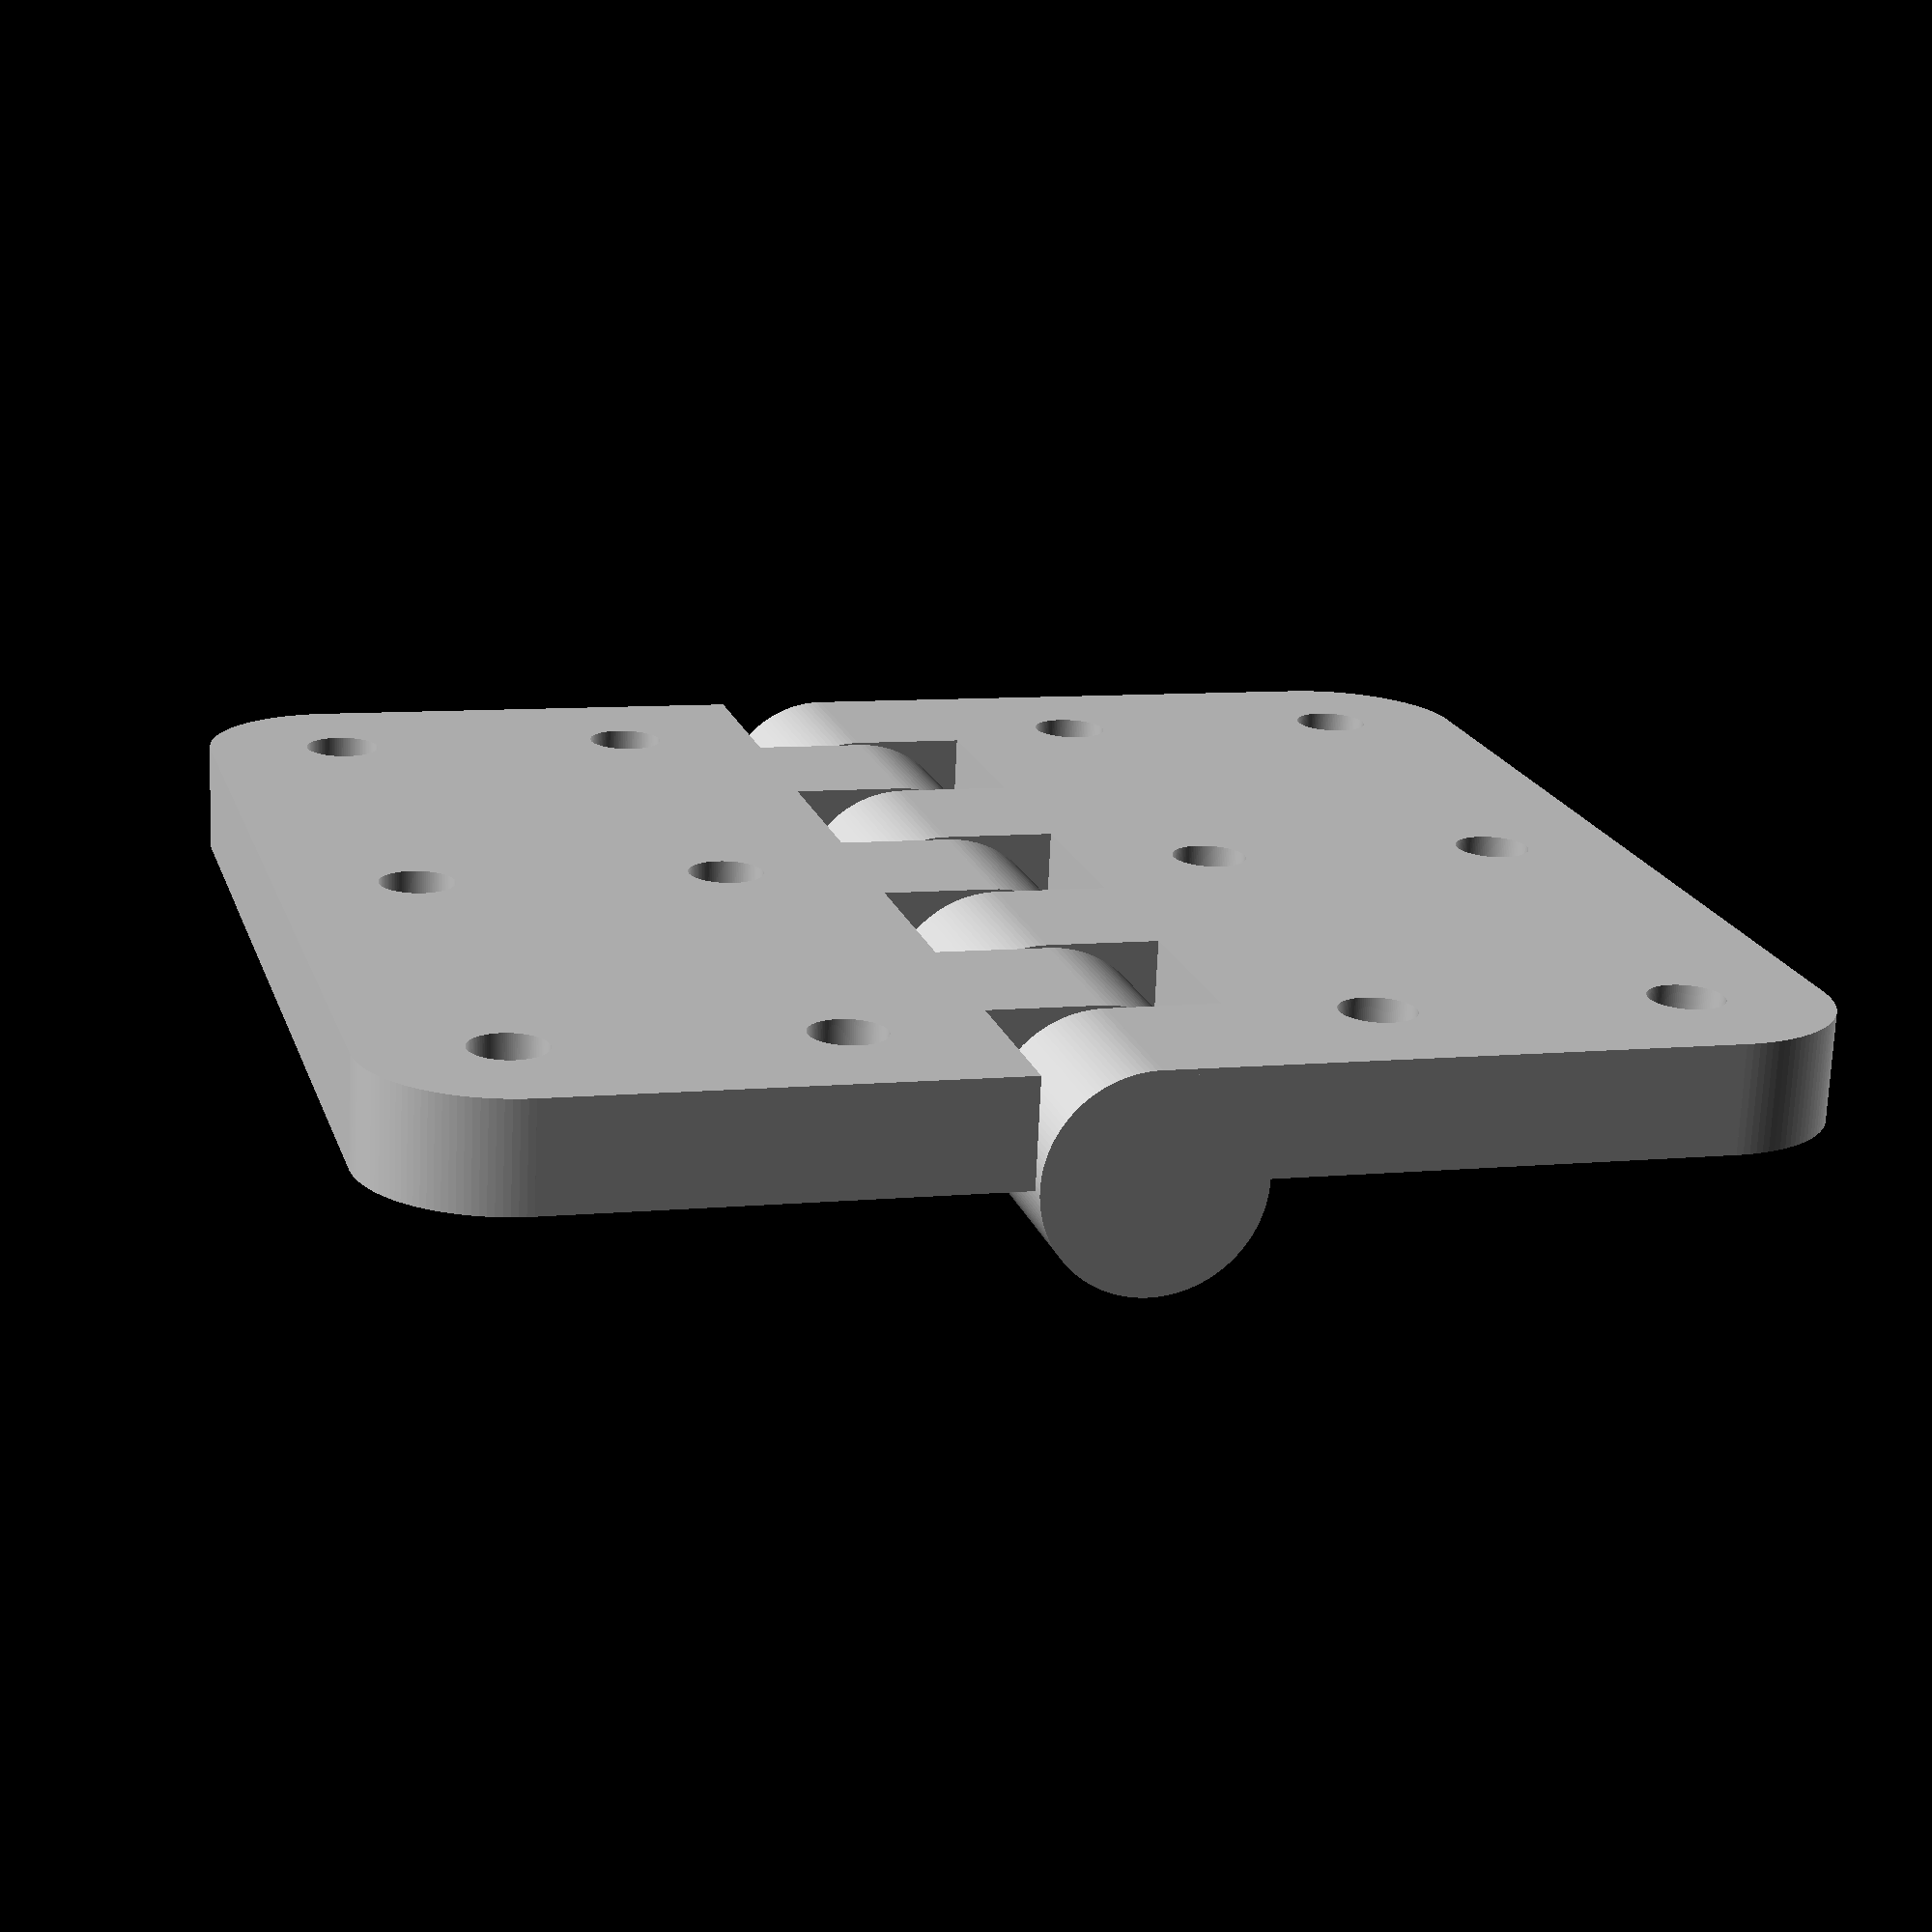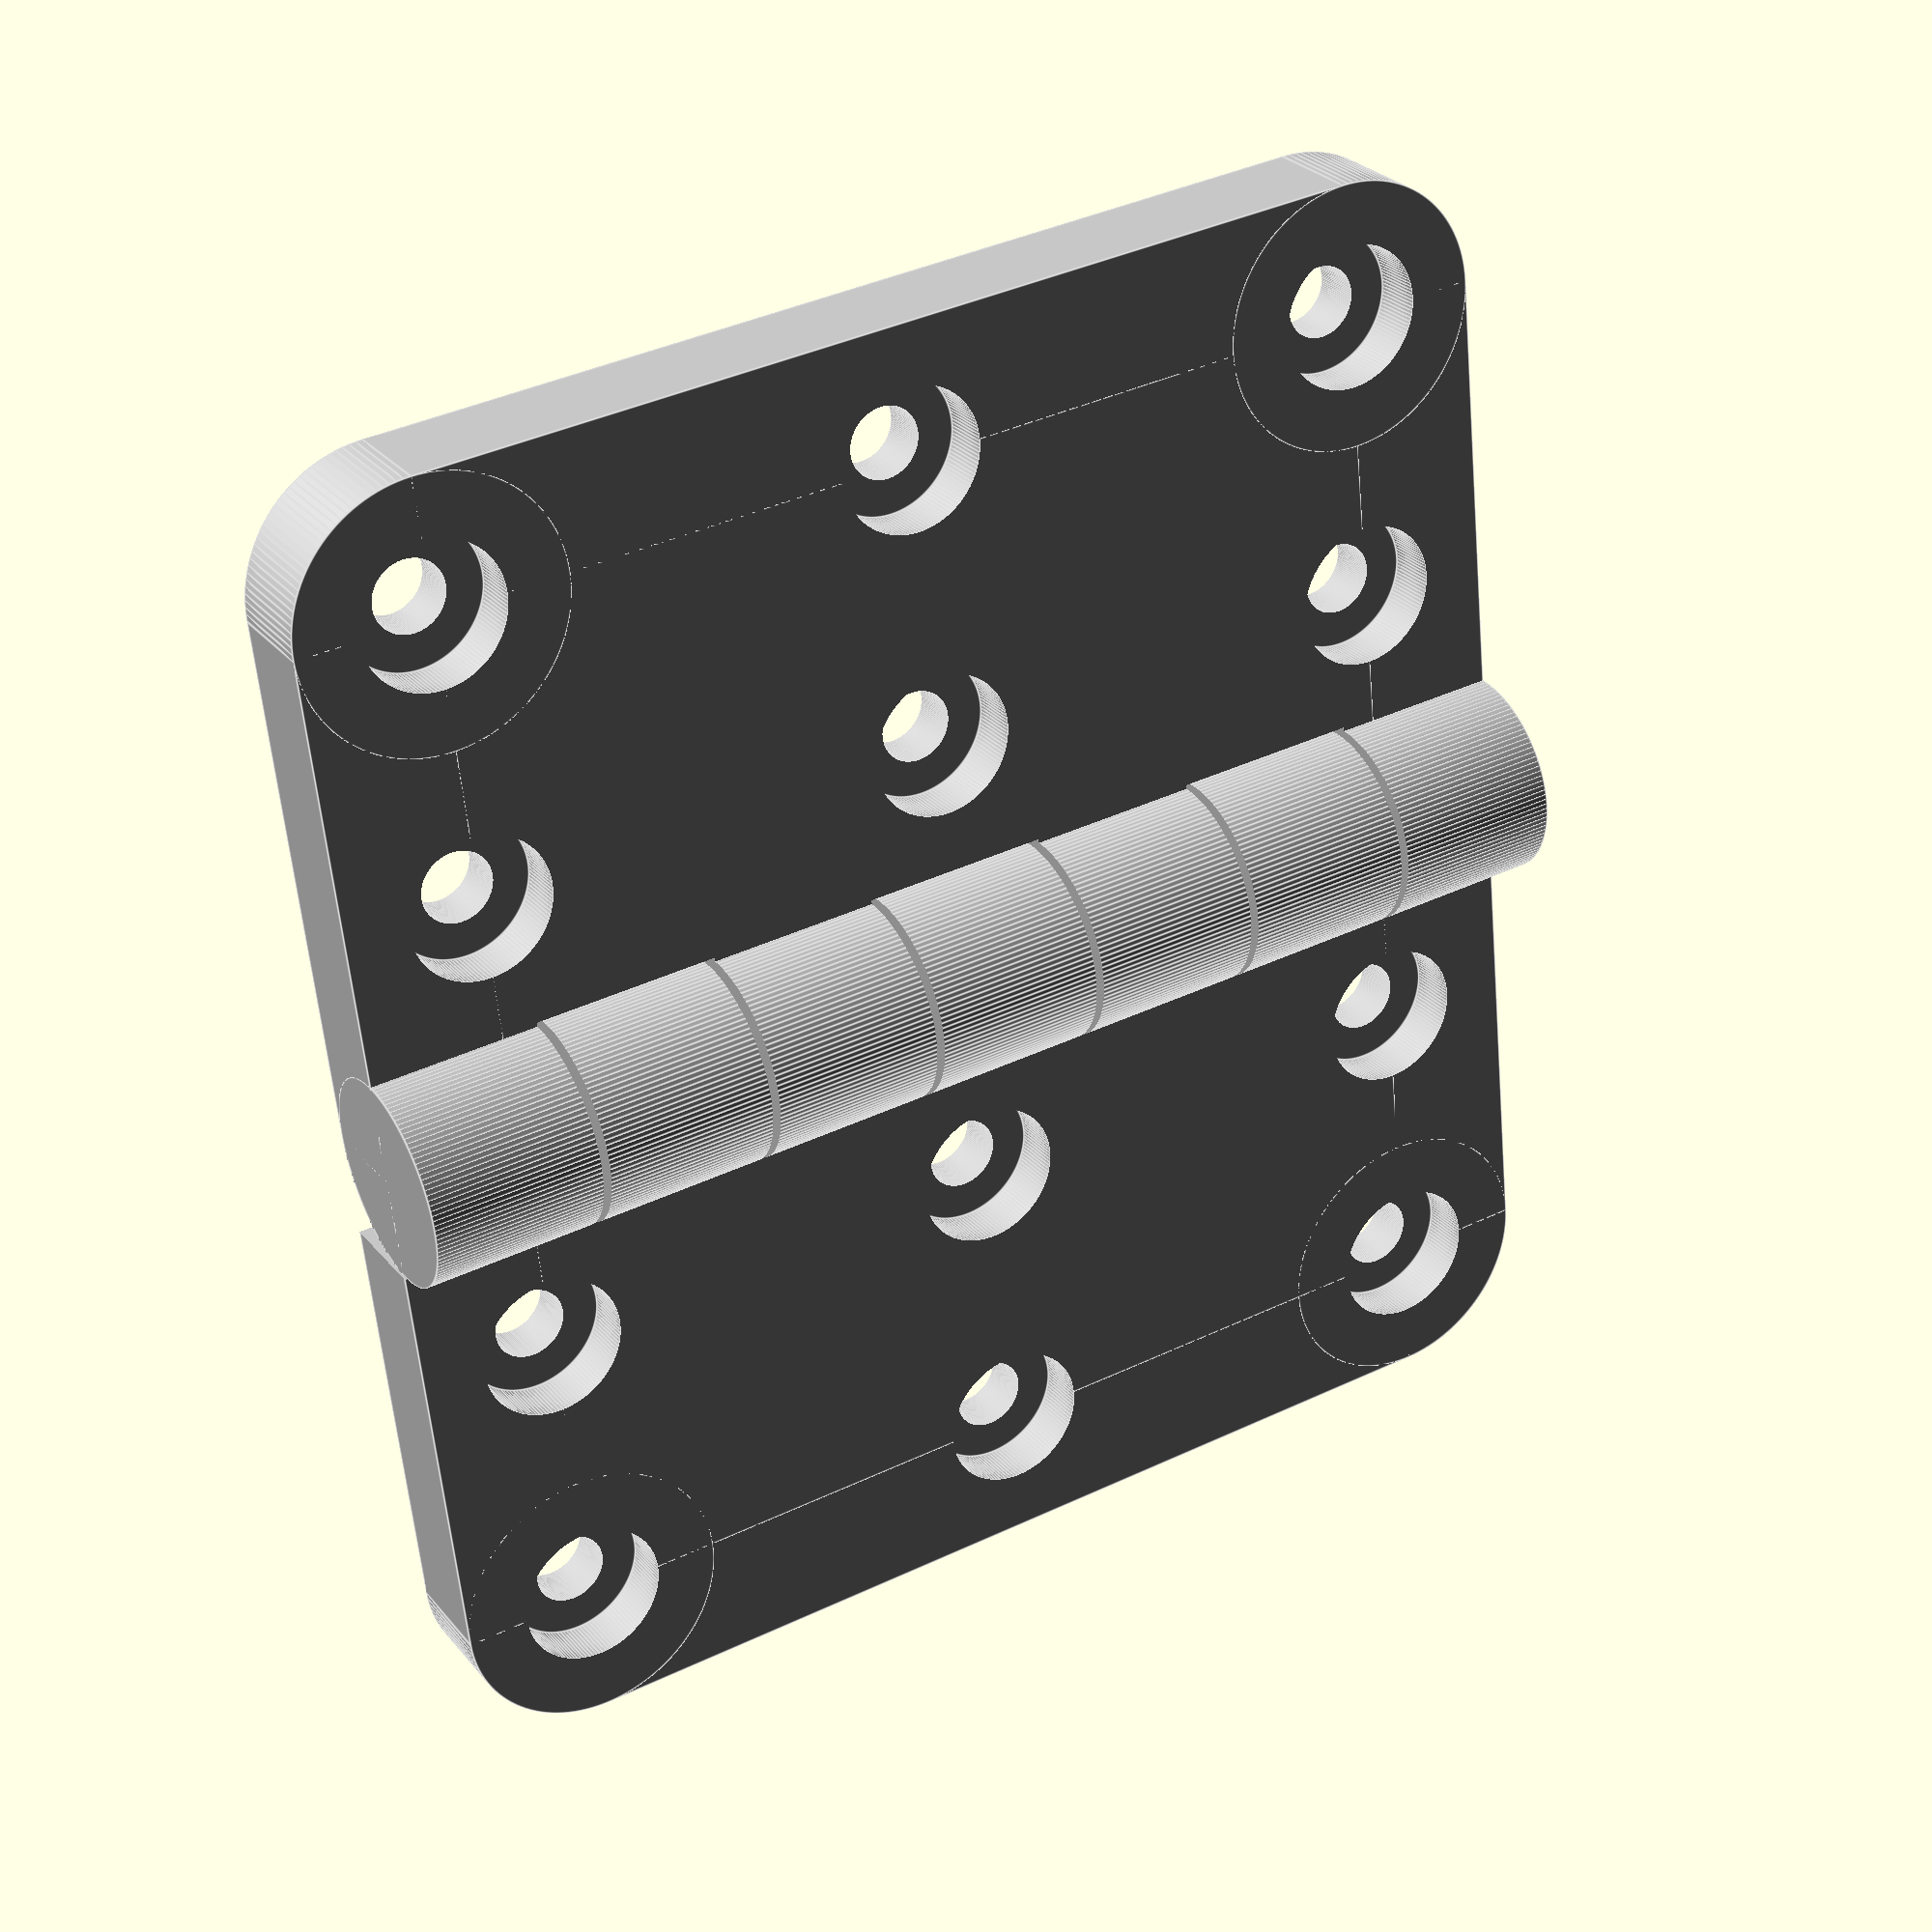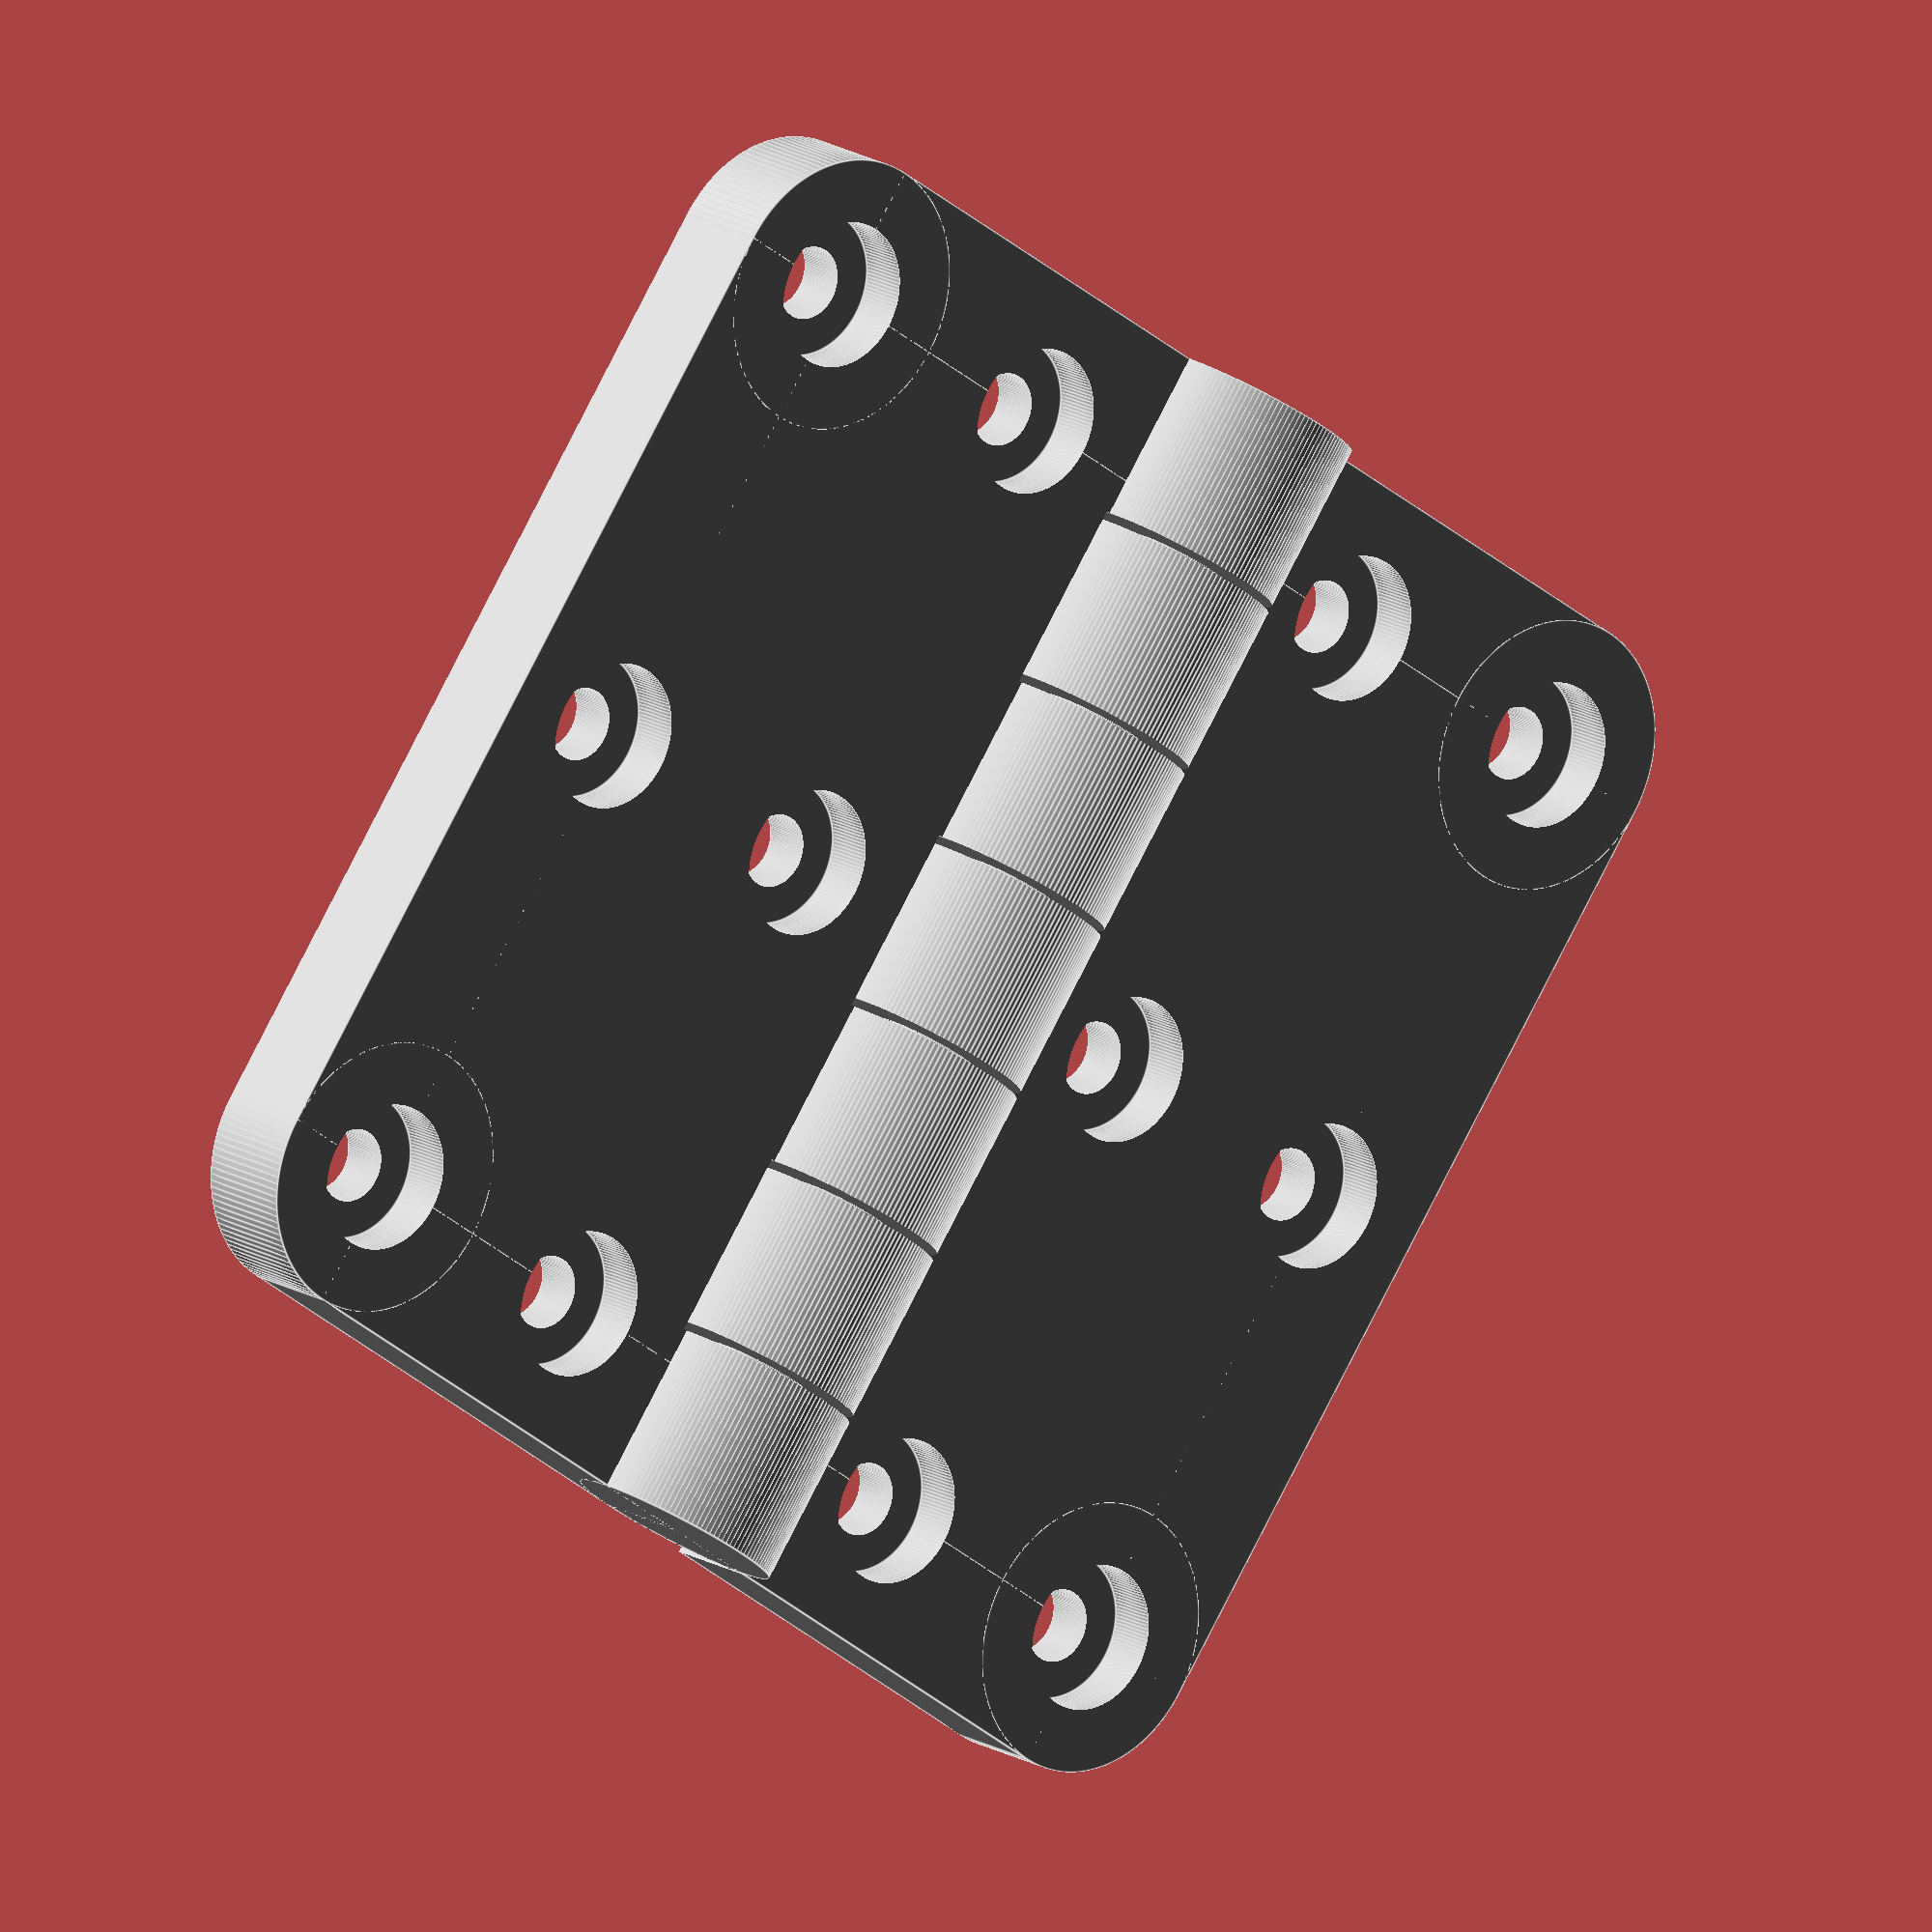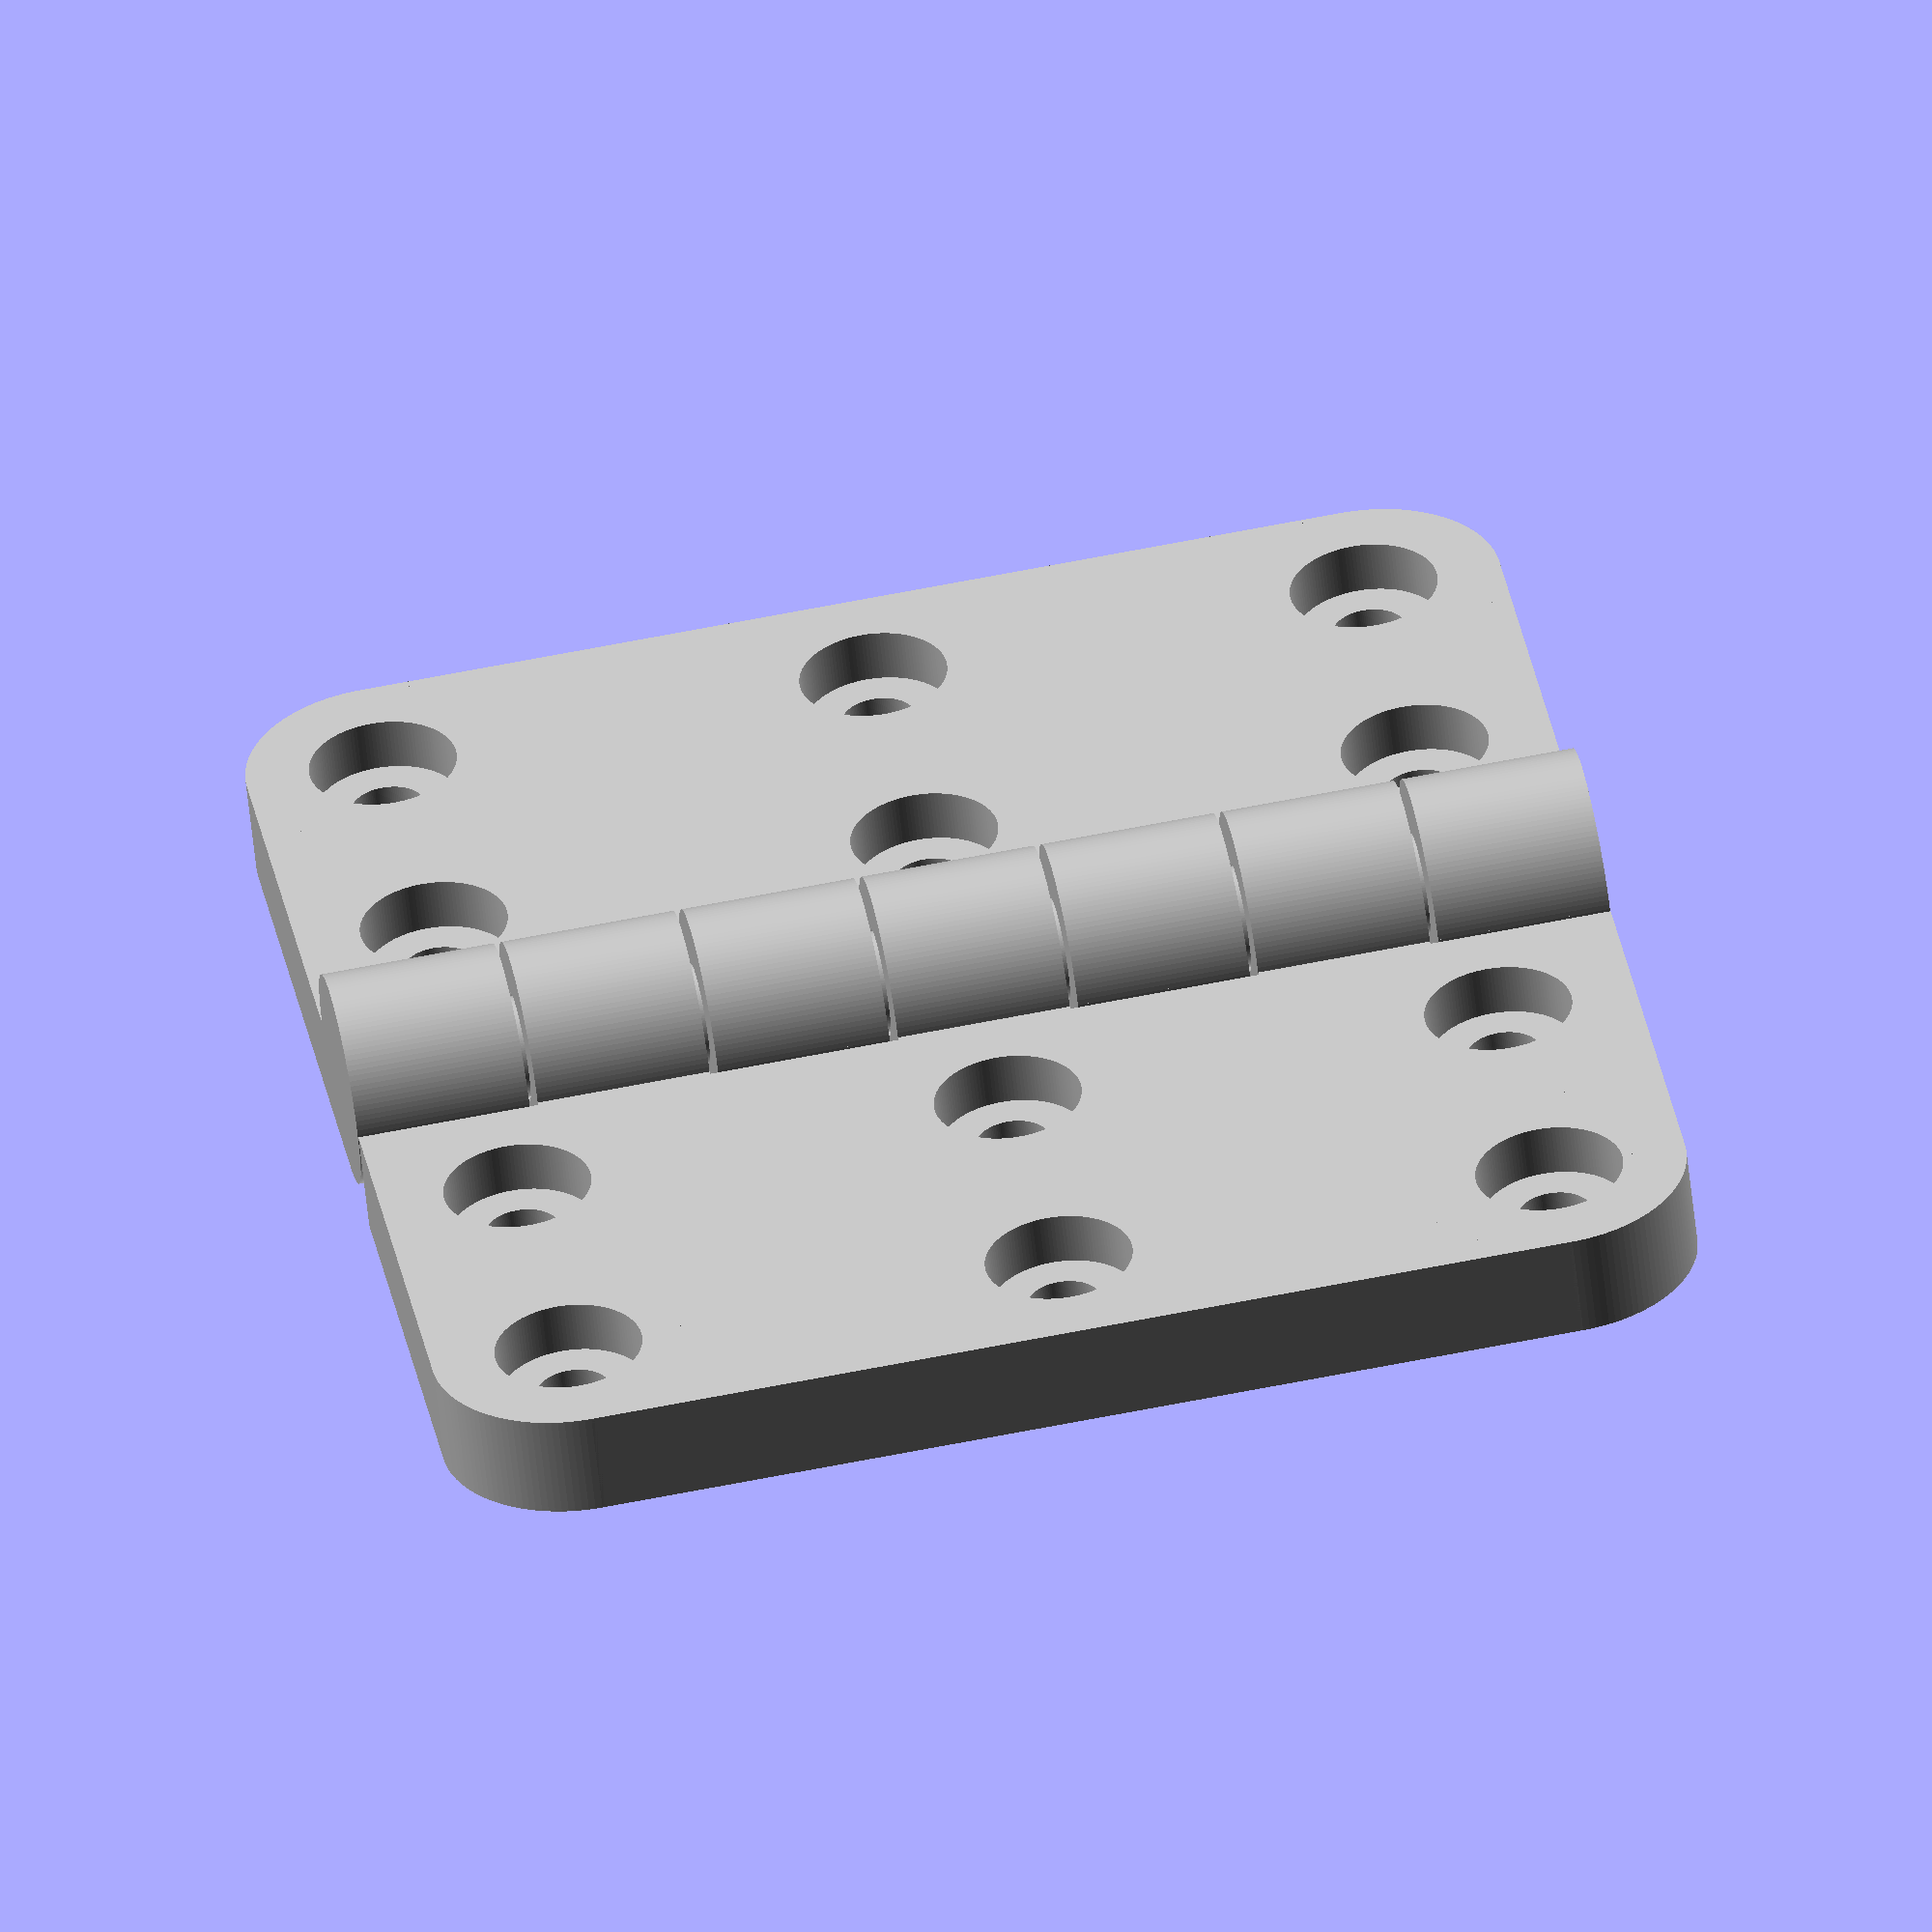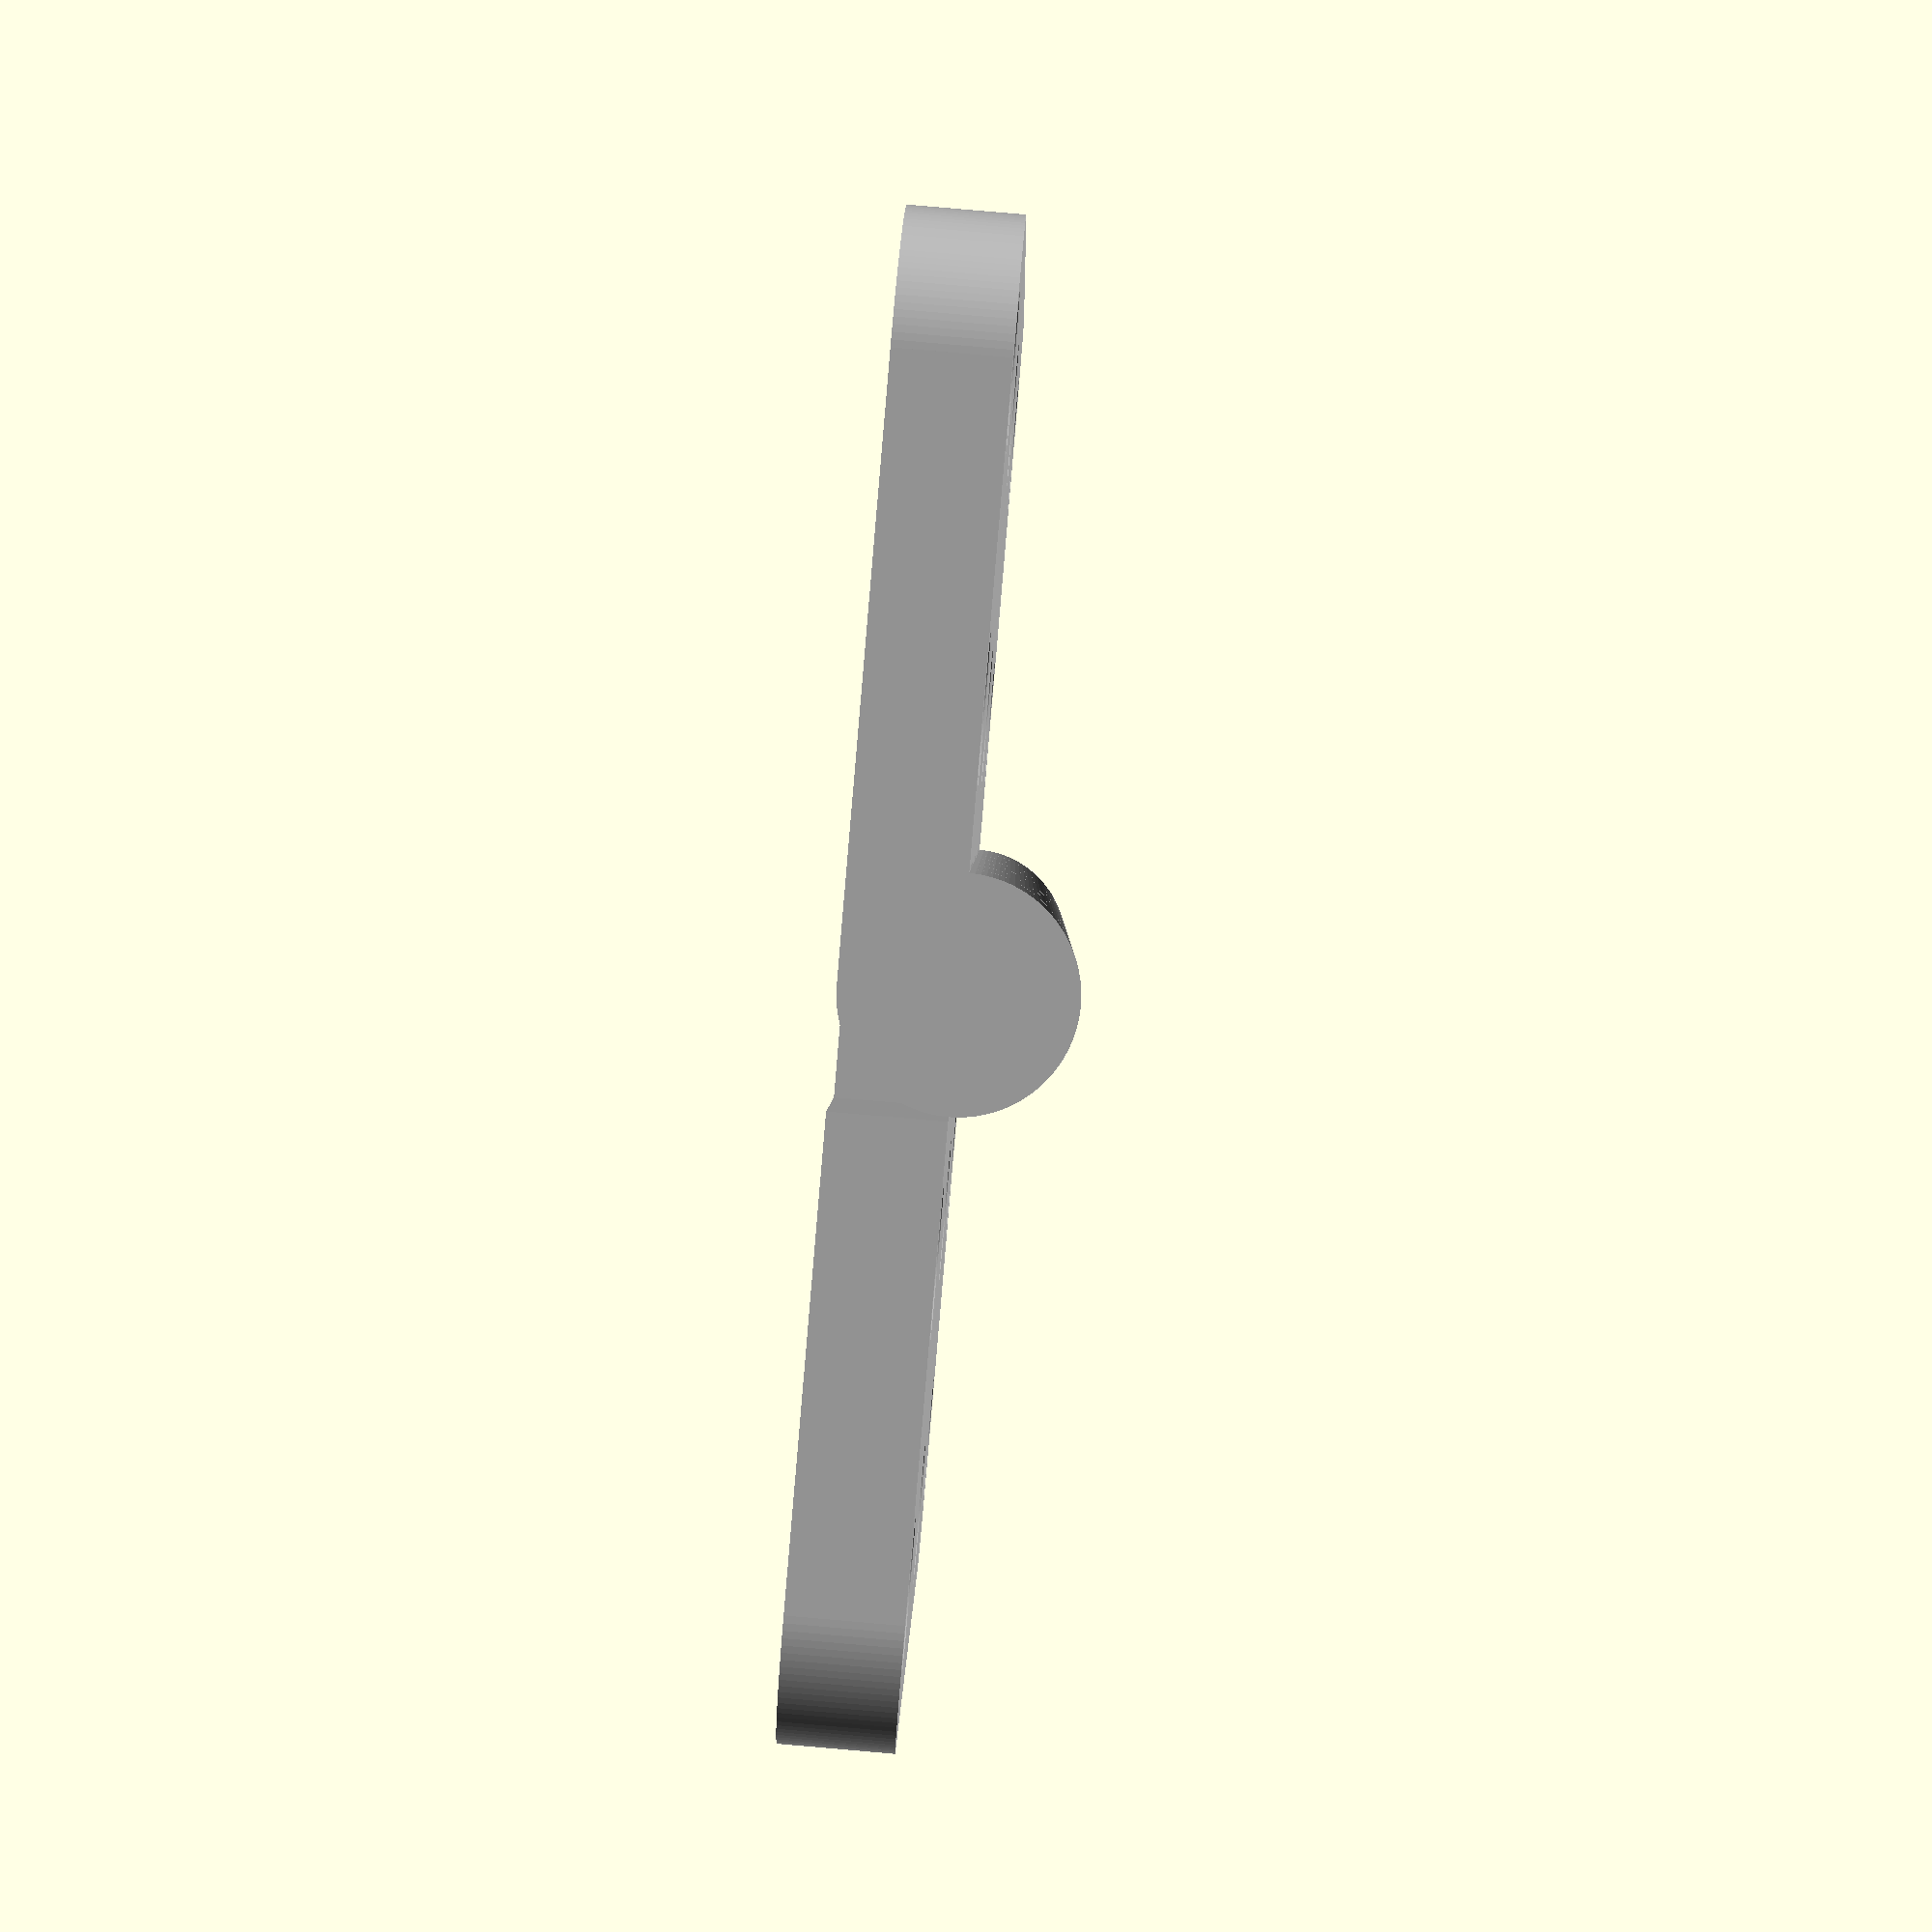
<openscad>
// -------------------------------------+---------------------------------------+---------------------------------------+---------------------------------------
// Title:        Parametric Butt Hinge
// Version:      3.8
// Release Date: 2021-05-08 (ISO 8601)
// Author:       Rohin Gosling
// -------------------------------------+---------------------------------------+---------------------------------------+---------------------------------------
//
// Description:
//
// - Parametric butt hinge, designed to be printed in one step.
//
// - While the entire working hinge may be printed in one step, it is also possible to disabled the internal fused pin, and leave a shaft
//   which may be used in the case where an external pin is desired.
//
// Release Notes:
//
// - Version 3.8
//   * Corrected the title comment at the top of the file from to refernce the correct project title, "Parametric Butt Hinge".
//   * Previous versions had the title comment, "Parametric Caged Bearing". This was an old copy and paste error that made it
//     all the way through to version 3.7. Fixed now.
//
// - Version 3.7
//   * Added a comment for the "knuckle_count" parameter, to notify users to always set an odd knuckle count in order to ensure that the unified
//     pin is supported by male knuckles on both ends. An even number of knuckles will leave one end of the unified pin unsupported by a male knuckle.
//   * Added a constraint to the "knuckle_count" parameter, to force an odd knuckle count. Even knuckle counts are now incemented to next odd number. 
//     Example:
//     - A knuckle count of 4, will be incremented to 5.
//     - A knuckle count of 10 will, with be incremented to 11
//
// - Version 3.6
//   * Removed extended ASCII characters to make the source code compatible with the UTF-8 encoding required by the Thingiverse Customizer.
//
// - Version 3.5
//   * For hexagonal counterbores, the hexagonal cut has been rotated 90 degrees, to reduce the need for support material.
//     The overhang angle for hexagonal counterbore is 60 degrees.
//
// - Version 3.4
//   * Added support for linear and parabolic gusset curves.
//   * Factored out all SCG (Solid Constructive Geometry) overlap constants, and consolidated them into one global constant, "SCG_OVERLAP".
//
// - Version 3.3
//   * Placed pin shaft parameters into their own parameter group in the Thingiverse Customizer.
//
// - Version 3.2
//   * Added support for independently configurable top and bottom pin shaft counterbores.
//   * Added an assembly option to flip the model about the z-axis. 
//     Usefull for viewing the top and bottom pin shaft counterbores.
//   * Configured the hinge throw angle Thingiverse Customizer parameter step size, to 5 degrees.
//
// - Version 3.1
//   * Added a counterbore feature for the pin shaft.
//     - While this feature may be enabled for one piece hinges that have the fused pin enabled, it is primarily designed for use with two
//       piece configurations that have their pin disabled. For instance, when the hinge is to be assembled using an external pin.
//     - In the case where a hinge is to be assembled using an external pin, it may be desired to have a pin shaft counterbore, where the end
//       caps of the knuckle joint array are counterbored, in order to allow the pin or bolt heads of the pin shaft, to be set flush with the
//       top and bottom edges of the hinge leaves.
//     - To accommodate both hexagonal and square bolt heads and nuts, the counterbore may be set to any one of circular, square or hexagonal.
//   * Added private text feature.
//     - A public parameter for the Thingiverse Customizer has not been added yet, however, users may set the 'text_enabled' local variable
//       in the 'leaf' module to 'true', which will enable a single row of inscribed text on each leaf.
//     - By default this feature will only work when exactly 4 fastener holes have been selected via the 'fastener_count' parameter, simply
//       because there is a nice open space available between the fastener holes for placing text, when 4 fastener holes are chosen.
//     - Text for the male and female leaves may be specified independently.
//
// - Version 3.0
//   * Added a parameter to disable the hinge pin, for when users would like to assemble with an external pin.
//   * Changed the main Thingiverse Customizer parameter group name from "Hinge Options", to "Assembly Options".
//   * Added a parameter to set the hinge throw angle.
//     Users can now set the throw angle, either for analysis and visualisation purposes, or for when the hinge is to be printed vertically
//     standing up on edge, in which case a throw angle of 120 degrees may be used to help keep the hinge stable on the build plate.
//   * Corrected spelling errors in the comments.
//
// - Version 2.9
//   * Added support for parabolic knuckle gussets to strengthen the knuckle joints.
//     Knuckle gussets may now be toggled on and off with the 'enable_knuckle_gusset' parameter.
//
// - Version 2.8
//   * Added the parameter, 'fastener_column_count', to enable single column fastener arrangements, that can be used for
//     piano hinge style fastener arrangements.
//
// - Version 2.7
//   * Rewrote the knuckle cutter module using mode generic math, that enables more parametizable control over knuckle joint 
//     dimensions and configuration.
//
// - Version 2.6
//   * Added support for countersunk fastener holes. Now users can select either counterbore or countersunk. 
//     dimensions and configuration.
//   * Started tracking release updates.
//
// - Version 1.0 - 2.5
//   * N/A - Release updates not tracked.
//
// -------------------------------------+---------------------------------------+---------------------------------------+---------------------------------------

// -------------------------------------+---------------------------------------+---------------------------------------+---------------------------------------
// Constants:
// -------------------------------------+---------------------------------------+---------------------------------------+---------------------------------------

// System constants.

C_CONSTANT = 0 + 0;     // Used to hide constant values from Thingiverse. Add to other constants to hide them as well.
C_NONE     = C_CONSTANT + 0;

// Leaf gender.

C_FEMALE   = C_CONSTANT + 0;
C_MALE     = C_CONSTANT + 1;

// SCG constants.

SCG_OVERLAP = C_CONSTANT + 0.01;    // Used for overlapping Boolean operations in order to avoid Boolean edge artefacts.
C_NEGATIVE  = C_CONSTANT + 0;       // Used for subtractive Boolean tools.
C_POSITIVE  = C_CONSTANT + 1;       // Used for additive Boolean tools.

// Bolt head shapes.

C_CIRCULAR  = C_CONSTANT + 0;
C_SQUARE    = C_CONSTANT + 1;
C_HEXAGONAL = C_CONSTANT + 2;

// Curve Type

C_FUNCTION_LINEAR    = C_CONSTANT + 1;      //  y = ax + b
C_FUNCTION_CIRCULAR  = C_CONSTANT + 2;      // r2 = x2 + y2 
C_FUNCTION_PARABOLIC = C_CONSTANT + 3;      //  y = a2(x - j)2 + k    ...Vertex form.

// Minimum and maximum constraints.

C_MIN_HINGE_WIDTH                          = C_CONSTANT + 1.0;
C_MIN_HINGE_HEIGHT                         = C_CONSTANT + 1.0;
C_MIN_LEAF_GAUGE                           = C_CONSTANT + 1.0;
C_MIN_COMPONENT_CLEARENCE                  = C_CONSTANT + 0.1;
C_MAX_COMPONENT_CLEARENCE                  = C_CONSTANT + 1.0;
C_MIN_KNUCKLE_COUNT                        = C_CONSTANT + 3;
C_MAX_KNUCKLE_COUNT                        = C_CONSTANT + 15;
C_MIN_KNUCKLE_GUSSET_WIDTH                 = C_CONSTANT + 1.0; 
C_MIN_FASTENER_MARGIN                      = C_CONSTANT + 1.0; 
C_MIN_PIN_DIAMETER                         = C_CONSTANT + 1.0; 
C_MIN_COUNTER_SINK_DEPTH_STOP              = C_CONSTANT + 1.0; 
C_MIN_FASTENER_THREAD_DIAMETER             = C_CONSTANT + 0.0; 
C_MIN_FASTENER_COUNT                       = C_CONSTANT + 3; 
C_MIN_FASTENER_COLUMN_COUNT                = C_CONSTANT + 1; 
C_MAX_FASTENER_COLUMN_COUNT                = C_CONSTANT + 2; 
C_MIN_TESSELLATION                         = C_CONSTANT + 32; 
C_MAX_TESSELLATION                         = C_CONSTANT + 256;
C_MIN_THROW_ANGLE                          = C_CONSTANT + -90;
C_MAX_THROW_ANGLE                          = C_CONSTANT + 180;
C_DEFAULT_THROW_ANGLE                      = C_CONSTANT + 0;
C_MIN_PIN_SHAFT_COUNTERBORE_DIAMETER       = C_CONSTANT + 0.1;
C_MIN_PIN_SHAFT_COUNTERBORE_WALL_THICKNESS = C_CONSTANT + 0.3;
C_MIN_PIN_SHAFT_COUNTERBORE_DEPTH          = C_CONSTANT + 0.0;


// -------------------------------------+---------------------------------------+---------------------------------------+---------------------------------------
// Thingiverse Parameters.
//
// - These parameters are used to integrate with the Thingiverse Customizer, and should only be used by the
//   class member variables specified in the "Model parameters" section below.
//
// - These Thingiverse Parameters should never be accessed from inside any module. We do this to enforce 
//   principles of object orientation.
//
// - By separating concerns between variables exposed to Thingiverse vs. variables used internally by the 
//   SCAD model (class), we are better able to manage the ordering and grouping of variables exposed to 
//   Thingiverse, vs. the ordering of variables used internally by the model.
//
// -------------------------------------+---------------------------------------+---------------------------------------+---------------------------------------

/* [Assembly Options] */

enable_male_leaf             = 1;     // [ 0:No, 1:Yes ]
enable_female_leaf           = 1;     // [ 0:No, 1:Yes ]
enable_fillet                = 1;     // [ 0:No, 1:Yes ]
// Turn this off to omit the hinge pin from the female leaf.
enable_pin                   = 1;     // [ 0:No, 1:Yes ]
// Turn this off to set a custom pin diameter. Auto pin size is equal to the leaf gauge.
enable_auto_pin_size         = 1;     // [ 0:No, 1:Yes ]
enable_pin_shaft_counterbore = 0;     // [ 0:No, 1:Yes ]
enable_fasteners             = 1;     // [ 0:No, 1:Yes ]
knuckle_gusset_type          = 0;     // [ 0:None, 1:Linear, 2:Circular, 3:Parabolic ]
// From +180 degrees fully closed, to -90 degrees fully opened. Default = 0 (ie. Opened flat).
throw_angle                  = 0.0;   // [ -90 : 5 : 180 ]
// Rotates the model 180 degrees about the z-axis.
flip_model                   = 0;     // [ 0:No, 1:Yes ]
// Recommended value is 64 or greater.
resolution                   = 128;
component_color              = "Silver";

/* [Hinge Parameters] */

hinge_width                           = 65.0;
leaf_height                           = 60.0;
// Leaf and knuckle thickness. Values greater than 3mm recommended.
leaf_gauge                            = 5.0;
// Recomended values between 0.3 and 4.0. Better quality below 3.0, tough to loosen.
component_clearance                   = 0.4;
// Knuckle count must be an odd number, so that the pin is supported on both ends.
knuckle_count                         = 7;               // [3:2:31]
// Manual pin diameter setting. Only has effect, if "Enable Auto Pin Size" is set to "No".
pin_diameter                          = 3.0;
parametric_pin_diameter               = ( enable_auto_pin_size == 1 ) ? leaf_gauge : pin_diameter;

/* [Pin Shaft Parameters] */

top_pin_shaft_counterbore_diameter    = 6.5;
top_pin_shaft_counterbore_depth       = 2.5;
top_pin_shaft_counterbore_shape       = 0;            // [ 0:Circular, 1:Square, 2:Hexagonal ]
bottom_pin_shaft_counterbore_diameter = 6.0;
bottom_pin_shaft_counterbore_depth    = 2.5;
bottom_pin_shaft_counterbore_shape    = 2;            // [ 0:Circular, 1:Square, 2:Hexagonal ]

/* [Fastener Parameters] */

// For countersunk, the chamfer angle may be adjusted using the other parameters.
fstener_head_type                = 0;   // [ 0:Counterbored, 1:Countersunk ]
counter_sink_depth               = 2.5;
fastener_thread_diameter         = 3.5;
// Add 0.5mm to 1.0mm to the fastener head diameter, to allow for head clearance. 
fastener_head_diameter           = 7.0;
fastener_count                   = 6;   // [3:32]
fastener_column_count            = 2;   // [1,2]
// Distance from the edge of the head diameter, to the edges of the leaves.
fastener_margin                  = 3;


// -------------------------------------+---------------------------------------+---------------------------------------+---------------------------------------
// Model parameters and geometric constraints. (Class member variables).
//
// - If we treat an OpenSCAD file as though it is an object oriented class, then we can prefix global variables
//   with "m_", to denote class membership. 
//   - As an alternative to "m_", we could also use "this_" as a standard. However, "m_" is shorter and faster to type.
//   - Another advantage of this convention, is that we can arrange parameters meant for display in Thingiverse, in 
//     an order that makes sense to the user, while arranging the member versions of the parameters in an order
//     that better accommodates constraint computation.
//
// - Once we have defined global variables as member variables of a class, in this case the class represented
//   by the SCAD file, then we are free to better manage global vs local scope of class member 
//   variables, vs. local module (method) variables.
//
// - Thingiverse only integrates constant literal values. So as long as we reference other parameters or 
//   initialize variables as expressions, then none of these will appear in the Thingiverse customizer.
//
// -------------------------------------+---------------------------------------+---------------------------------------+---------------------------------------

// Assembly Options.

m_male_leaf_enabled             = ( enable_male_leaf              == 1 ) ? true : false;
m_female_leaf_enabled           = ( enable_female_leaf            == 1 ) ? true : false;
m_leaf_fillet_enabled           = ( enable_fillet                 == 1 ) ? true : false;
m_pin_enabled                   = ( enable_pin                    == 1 ) ? true : false;
m_pin_auto_size_enabled         = ( enable_auto_pin_size          == 1 ) ? true : false;
m_pin_shaft_counterbore_enabled = ( enable_pin_shaft_counterbore  == 1 ) ? true : false;
m_fasteners_enabled             = ( enable_fasteners              == 1 ) ? true : false;
m_knuckle_gusset_type           = knuckle_gusset_type;
m_flip_model                    = ( flip_model                    == 1 ) ? true : false;
m_throw_angle                   = clip ( throw_angle, C_MIN_THROW_ANGLE, C_MAX_THROW_ANGLE );

// Leaf Parameters.

m_hinge_width = ( hinge_width <= C_MIN_HINGE_WIDTH ) ? C_MIN_HINGE_WIDTH : hinge_width;
m_leaf_width  = m_hinge_width / 2.0;
m_leaf_height = ( leaf_height <= C_MIN_HINGE_HEIGHT ) ? C_MIN_HINGE_HEIGHT : leaf_height;
m_leaf_gauge  = clip ( leaf_gauge, C_MIN_LEAF_GAUGE, m_leaf_width/2.0 );

// Mechanical Properties.

m_component_clearance  = clip ( component_clearance, C_MIN_COMPONENT_CLEARENCE, C_MAX_COMPONENT_CLEARENCE );
m_knuckle_outer_radius = m_leaf_gauge * 2.0;
m_knuckle_count        = clip ( 1 + 2 * floor ( knuckle_count / 2 ), C_MIN_KNUCKLE_COUNT, C_MAX_KNUCKLE_COUNT );
m_fastener_margin      = clip ( fastener_margin, C_MIN_FASTENER_MARGIN, ( m_leaf_width - m_leaf_gauge - fastener_head_diameter )/2.0  );
m_knuckle_gusset_width = clip ( m_fastener_margin, C_MIN_KNUCKLE_GUSSET_WIDTH, m_leaf_width - m_leaf_gauge - m_component_clearance );

// Pin Parameters.

m_pin_diameter                          = clip ( pin_diameter, C_MIN_PIN_DIAMETER, 2.0*m_leaf_gauge - C_MIN_PIN_DIAMETER );
m_parametric_pin_diameter               = ( m_pin_auto_size_enabled == true ) ? m_leaf_gauge : m_pin_diameter;
m_top_pin_shaft_counterbore_diameter    = clip ( top_pin_shaft_counterbore_diameter, C_MIN_PIN_SHAFT_COUNTERBORE_DIAMETER, 2.0*m_leaf_gauge - C_MIN_PIN_SHAFT_COUNTERBORE_WALL_THICKNESS );
m_top_pin_shaft_counterbore_depth       = clip ( top_pin_shaft_counterbore_depth, C_MIN_PIN_SHAFT_COUNTERBORE_DEPTH, 0.66*( m_leaf_height / ( m_knuckle_count + m_component_clearance )) );
m_top_pin_shaft_counterbore_shape       = top_pin_shaft_counterbore_shape;
m_bottom_pin_shaft_counterbore_diameter = clip ( bottom_pin_shaft_counterbore_diameter, C_MIN_PIN_SHAFT_COUNTERBORE_DIAMETER, 2.0*m_leaf_gauge - C_MIN_PIN_SHAFT_COUNTERBORE_WALL_THICKNESS );
m_bottom_pin_shaft_counterbore_depth    = clip ( bottom_pin_shaft_counterbore_depth, C_MIN_PIN_SHAFT_COUNTERBORE_DEPTH, 0.8*( m_leaf_height / m_knuckle_count) );
m_bottom_pin_shaft_counterbore_shape    = bottom_pin_shaft_counterbore_shape;

// Fastener parameters.

m_fstener_head_type        = fstener_head_type;
m_counter_sink_depth       = clip ( counter_sink_depth, 0.0, m_leaf_gauge - C_MIN_COUNTER_SINK_DEPTH_STOP );
m_fastener_head_diameter   = clip ( fastener_head_diameter, fastener_thread_diameter, m_leaf_width - m_leaf_gauge - m_component_clearance - 2.0*m_fastener_margin );
m_fastener_thread_diameter = clip ( fastener_thread_diameter, C_MIN_FASTENER_THREAD_DIAMETER, m_fastener_head_diameter );
m_fastener_column_count    = clip ( fastener_column_count, C_MIN_FASTENER_COLUMN_COUNT, C_MAX_FASTENER_COLUMN_COUNT );
m_fastener_count           = clip ( fastener_count, C_MIN_FASTENER_COUNT, m_fastener_column_count*( m_leaf_height - 2.0*m_fastener_margin )/(m_fastener_head_diameter + m_component_clearance));
m_leaf_fillet_radius       = m_fastener_head_diameter / 2.0 + m_fastener_margin;

// Model parameters.

m_resolution      = clip ( resolution, C_MIN_TESSELLATION, C_MAX_TESSELLATION );
m_component_color = component_color;

// -------------------------------------+---------------------------------------+---------------------------------------+---------------------------------------
// DEBUG: Console Output. 
// -------------------------------------+---------------------------------------+---------------------------------------+---------------------------------------

C_DEBUG_ENABLED = false;

if ( C_DEBUG_ENABLED )
{
    echo ( m_hinge_width                    = m_hinge_width );
    echo ( m_leaf_width                     = m_leaf_width );
    echo ( absolute_leaf_width              = m_leaf_width - m_leaf_gauge );
    echo ( m_leaf_height                    = m_leaf_height );
    echo ( m_leaf_gauge                     = m_leaf_gauge );
    echo ( m_component_clearance            = m_component_clearance );
    echo ( m_knuckle_outer_radius           = m_knuckle_outer_radius );
    echo ( m_knuckle_count                  = m_knuckle_count );
    echo ( m_knuckle_gusset_width           = m_knuckle_gusset_width );
    echo ( m_leaf_fillet_radius             = m_leaf_fillet_radius );
    echo ( m_fastener_margin                = m_fastener_margin );
    echo ( m_pin_diameter                   = m_pin_diameter );
    echo ( m_parametric_pin_diameter        = m_parametric_pin_diameter );
    echo ( absolute_pin_diameter            = m_parametric_pin_diameter - m_component_clearance / 2.0 );    
    echo ( m_pin_shaft_counterbore_diameter = m_pin_shaft_counterbore_diameter );
    echo ( m_pin_shaft_counterbore_depth    = m_pin_shaft_counterbore_depth );    
}

// -------------------------------------+---------------------------------------+---------------------------------------+---------------------------------------
// Module:      Main
// Module Type: Model
//
// Description:
//
// - Program entry point.
//
// -------------------------------------+---------------------------------------+---------------------------------------+---------------------------------------

main();

module main ()
{   
    // Initialize model resolution.
    
    $fn = m_resolution;
    
    // Generate hinge assembly.
    
    rotate ( [ 0.0, 0.0, ( m_flip_model ) ? 180.0 : 0.0 ] )
    {
        if ( m_female_leaf_enabled ) rotate ( [ 0.0, -m_throw_angle, 0.0 ] ) leaf ( C_FEMALE );
        if ( m_male_leaf_enabled )   leaf ( C_MALE );     
    }
}

// -------------------------------------+---------------------------------------+---------------------------------------+---------------------------------------
// Module:      leaf.
// Module Type: Component.
//
// Description:
//
// - Creates a hinge leaf component, whose gender may be selected through the gender argument.
//
// - Note:
//   The text option is not made public to the Thingiverse Customizer at this time. 
//   However, you can add and configure text here in the code.
//
// Parameters:
//
// - gender:
//   The gender (male, female), of the leaf. The female leaf holds the pin.
//
// -------------------------------------+---------------------------------------+---------------------------------------+---------------------------------------

module leaf ( gender )
{  
    // Text configuration.
    
    text_enabled          = false;
    text_string_female    = "0.4";
    text_string_male      = "RG";
    text_female_font_size = 8;
    text_male_font_size   = 8;
    
    // Compute the gender angle.
    // - 0 degrees for female, and 180 degrees for male.
    // - In other words, we leave the female leaf un-rotated, but we rotate the male leaf 180 degrees, to place it at an 
    //   opposing orientation to the female.
    
    gender_angle = ( gender == C_FEMALE ) ? 0 : 180;
    
    // Create leaves.
    
    rotate ( [ 0, 0, gender_angle ] )
    {
        color ( m_component_color )
        difference ()
        {
            // Cut pin hole.
            
            workpiece_leaf_knuckle_pin ( gender );   
            
            // Cut fstener holes.
            
            if ( m_fasteners_enabled )
            {
                tool_cutter_fastener_set ( m_fastener_count, m_fastener_column_count, 0 );                
            }
            
            // Cut pin shaft counterbore into female leaf.
            
            if ( m_pin_shaft_counterbore_enabled && gender == C_FEMALE )
            {
                tool_cutter_pin_shaft_counterbore
                (
                    diameter_top    = m_top_pin_shaft_counterbore_diameter, 
                    depth_top       = m_top_pin_shaft_counterbore_depth, 
                    shape_top       = m_top_pin_shaft_counterbore_shape,
                    diameter_bottom = m_bottom_pin_shaft_counterbore_diameter, 
                    depth_bottom    = m_bottom_pin_shaft_counterbore_depth, 
                    shape_bottom    = m_bottom_pin_shaft_counterbore_shape
                );
            }
            
            // Cut text.
            // -  We will only cut text into the leaves, if we are using exactly 4 fasteners per leaf.
            // -  All other leaf counts will not leave enough space for the text to fit easily. So we only add text, if we are using 4 fasteners.
            
            if ( text_enabled && m_fastener_count == 4 )
            {
                if ( gender == C_FEMALE ) tool_cutter_text ( text_string_female, text_female_font_size );
                if ( gender == C_MALE )   tool_cutter_text ( text_string_male,   text_male_font_size );
            }
        }
    }
}

// -------------------------------------+---------------------------------------+---------------------------------------+---------------------------------------
// Module:      workpiece_leaf_knuckle_pin
// Module Type: Workpiece.
//
// Description:
//
// - This module creates the workpiece used to construct either a male or female leaves.
//
// Parameters:
//
// - gender:
//   The gender (male, female), of the leaf. The female leaf holds the pin.
//
// -------------------------------------+---------------------------------------+---------------------------------------+---------------------------------------

module workpiece_leaf_knuckle_pin ( gender )
{   
    // Initialize local variables.
    
    d = m_parametric_pin_diameter;
    c = m_component_clearance;
    e = SCG_OVERLAP; 

    // Combine pin with leaf and knuckle.
    
    if ( gender == C_FEMALE )
    {
        if ( m_pin_enabled )
        {
            // Fuse the pin to the female leaf by default.
            
            union ()
            {                           
                dc = d - c/2.0;
                
                workpiece_leaf_knuckle ( C_FEMALE );            
                pin ( dc, m_leaf_height - e );
            }
        }
        else
        {
            // Cut a hole for an external pin if selected by the user.
            
            difference ()
            {                           
                dc = d + c/2.0; 
                
                workpiece_leaf_knuckle ( C_FEMALE );            
                pin ( dc, m_leaf_height + e );
            }
        }
    }
    else
    {
        // Cut a hole for the pin to pass throug in the male leaf.
        
        difference ()
        {   
            dc = d + c/2.0;            
            
            workpiece_leaf_knuckle ( C_MALE );            
            pin ( dc, m_leaf_height + e );
        }
    }
}

// -------------------------------------+---------------------------------------+---------------------------------------+---------------------------------------
// Module:      pin
// Module Type: Component.
//
// Description:
//
// - Hinge pin component.
//
// Parameters:
//
// - diameter:
//   Diameter of the cylinder used to create the pin.
//
// - length:
//   Length of the cylinder used to create the pin.
//
// -------------------------------------+---------------------------------------+---------------------------------------+---------------------------------------

module pin ( diameter, length )
{
    rotate ( [ 90, 0, 0 ] )
    {   
        // Initialize pin dimensions.
        
        tx = 0;
        ty = 0;
        tz = -length/2;
        
        // Create pin.
        
        translate ( [ tx, ty, tz ] )
        {
            cylinder ( d = diameter, h = length );
        }
    }
}

// -------------------------------------+---------------------------------------+---------------------------------------+---------------------------------------
// Module:      workpiece_leaf_knuckle
// Module Type: Workpiece.
//
// Description:
//
// - Workpiece used to cut away knuckle structures.
//
// Parameters:
//
// - gender:
//   The gender (male, female), of the leaf. The female leaf holds the pin.
//
// -------------------------------------+---------------------------------------+---------------------------------------+---------------------------------------

module workpiece_leaf_knuckle ( gender )
{
    // Initialize local variables.
    
    gender_flipped = ( gender == C_MALE ) ? C_FEMALE : C_MALE;
    
    w = m_leaf_width;
    l = m_leaf_height;
    h = m_leaf_gauge;
    r = m_leaf_fillet_radius;
    d = m_knuckle_outer_radius;
    
    // Create workpiece.
    
    difference ()
    {
        difference ()
        {
            // leaf and knuckle work piece.
            
            translate ( [ 0, -l/2, 0 ] )
            {        
                union ()
                {                    
                    // Leaf.
                          
                    workpiece_leaf ( w, l, h, r );
                                    
                    // Knuckle.
                    
                    rotate ( [ -90, 0, 0 ] ) cylinder ( d = d, h = l );
                    
                    // Gusset array.
                    
                    if ( m_knuckle_gusset_type != C_NONE ) 
                    {
                        translate ( [ 0, l/2, 0 ] )                        
                        workpiece_gusset_array
                        (
                            gender                   = gender, 
                            curve                    = m_knuckle_gusset_type, 
                            scg_type                 = C_POSITIVE, 
                            fill_component_clearance = false
                        );
                    }
                }
            }
                
            // Cut knuckle gaps.
            
            tool_cutter_knuckle_array
            (
                gender                   = gender, 
                fill_component_clearance = true, 
                size                     = 2.0*m_leaf_gauge + m_component_clearance
            );
        }
        
        // Cut opposing gusset groves.
     
        if ( m_knuckle_gusset_type != C_NONE )
        {
            workpiece_gusset_array
            (
                gender                   = gender_flipped,
                curve                    = m_knuckle_gusset_type,
                scg_type                 = C_NEGATIVE,
                fill_component_clearance = true
            );
        }
    }
}

// -------------------------------------+---------------------------------------+---------------------------------------+---------------------------------------
// Module:      workpiece_leaf
// Module Type: Workpiece.
//
// Description:
//
// - Workpiece used to cut away leaf structures.
//
// Parameters:
//
// - w:
//   Width of a single leaf.
//
// - l:
//   Length of the leaf.
//
// - h:
//   Height of the leaf.
//
// - r:
//   Radius of the hinge knuckle.
//
// -------------------------------------+---------------------------------------+---------------------------------------+---------------------------------------

module workpiece_leaf ( w, l, h, r )
{
    translate ( [ 0, 0, -h ] )
    {   
        union ()
        {
            if ( m_leaf_fillet_enabled )
            {
                // Leaf.
            
                cube ( [ w-r, l, h] );
                translate ( [  0, r, 0 ] ) cube ( [ w, l-2*r, h] );
            
                // Fillet corcers.            
            
                translate ( [  w - r, r,   0 ] ) cylinder ( r = r, h = h );
                translate ( [  w - r, l-r, 0 ] ) cylinder ( r = r, h = h );
            }
            else
            {
                // Leaf.
            
                cube ( [ w, l, h] );
            }
        }
    }  
}

// -------------------------------------+---------------------------------------+---------------------------------------+---------------------------------------
// Module:      workpiece_gusset_array
// Module Type: Workpiece.
//
// Description:
//
// - Create an array of cutting blocks. Mostly used to cut gusset workpiece into individual gusset positives or negatives.
//
// Parameters:
//
// - gender:
//   Specifies the number of knuckle joints based on hinge leaf gender.   
//
// - scg_type:
//   Solid Constructive Geometry type.
//   If C_POSITIVE, then add to the base work piece.
//   If C_NAGATIVE, then subtract from the base workpiece.
//
// - fill_component_clearance:
//   If true, then create wide cutting blocks that fill in the component clearance.
//   If false, then create narrow cutting blocks that leave space for the component clearance.
//
// -------------------------------------+---------------------------------------+---------------------------------------+---------------------------------------

module workpiece_gusset_array ( gender, curve, scg_type, fill_component_clearance )
{   
    // Compute cutting block size.
    
    cutting_block_size = m_leaf_gauge + m_knuckle_gusset_width;
    leaf_height        = ( scg_type == C_NEGATIVE ) ? m_leaf_height + SCG_OVERLAP : m_leaf_height; 
    
    // Compute cutting block translation.
    
    xt = cutting_block_size/2.0;
    yt = 0.0;
    zt = 0.0;
    
    // Create gusset array.
    
    difference ()
    {
        // Create a solid cylindrical gusset cylinder.
        
        workpiece_gusset
        (
            width         = m_knuckle_gusset_width, 
            height        = leaf_height, 
            knuckle_radus = m_leaf_gauge, 
            curve         = curve,
            scg_type      = scg_type
        );
        
        // Use the knuckle array cutter tool, to cut knuckle gaps into the gusset to match the dimensions of the knuckles.
        
        translate ( [ xt, yt, zt ] )
        tool_cutter_knuckle_array
        (
            gender                   = gender,
            fill_component_clearance = !fill_component_clearance,
            size                     = cutting_block_size
        );
    }
}

// -------------------------------------+---------------------------------------+---------------------------------------+---------------------------------------
// Module:      workpiece_gusset
// Module Type: Workpiece
//
// Description:
//
// - Knuckle gusset used to strengthen the knuckle joints.
//
// Parameters:
//
// - width
//   The length of the gusset, as measured from the edge of the knuckle.
//   We name it "width", in order to maintain dimension naming consistency with the rest of the hinge dimensions.
//
// - height
//   The thickness of the gusset.
//   We name this "height", in order to maintain dimension naming consistency with the rest of the hinge dimensions.
//
// - knuckle_radus
//   Outer radius of the knuckles. This is also the same value as the leaf gauge.
//
// - curve
//   The mathematical function used to describe the shape of the gusset.
//   - Linear
//   - Parabolic
//   - Circular
//
// - scg_type
//   Solid Constructive Geometry (SCG) mode.
//   - If set to 0 or C_NEGATVE, to create the version of the component used for cutting away from the leaves.
//   - If set to 1 or C_POSITIVE, to create the version of the component used for adding to the leaves and knuckles.
//
// -------------------------------------+---------------------------------------+---------------------------------------+---------------------------------------

module workpiece_gusset ( width, height, knuckle_radus, curve, scg_type )
{
    if      ( curve == C_FUNCTION_LINEAR    ) workpiece_gusset_linear    ( width, height, knuckle_radus, scg_type );
    else if ( curve == C_FUNCTION_CIRCULAR  ) workpiece_gusset_circular  ( width, height, knuckle_radus, scg_type );
    else if ( curve == C_FUNCTION_PARABOLIC ) workpiece_gusset_parabolic ( width, height, knuckle_radus, scg_type );
}

// -------------------------------------+---------------------------------------+---------------------------------------+---------------------------------------
// Module:      workpiece_gusset_linear
// Module Type: Workpiece
//
// Description:
//
// - Linear knuckle gusset, called by workpiece_gusset.
//
// Parameters:
//
// - width
//   The length of the gusset, as measured from the edge of the knuckle.
//   We name it "width", in order to maintain dimension naming consistency with the rest of the hinge dimensions.
//
// - height
//   The thickness of the gusset.
//   We name this "height", in order to maintain dimension naming consistency with the rest of the hinge dimensions.
//
// - knuckle_radus
//   Outer radius of the knuckles. This is also the same value as the leaf gauge.
//
// - scg_type
//   Solid Constructive Geometry (SCG) mode.
//   - If set to 0 or C_NEGATVE, to create the version of the component used for cutting away from the leaves.
//   - If set to 1 or C_POSITIVE, to create the version of the component used for adding to the leaves and knuckles.
//
// -------------------------------------+---------------------------------------+---------------------------------------+---------------------------------------

module workpiece_gusset_linear ( width, height, knuckle_radus, scg_type )
{
    CENTER        = true;
    DEBUG_ENABLED = true;
    
    // Initialize input values.
    
    w = width;          // Gusset width.
    h = height;         // Hinge leaf height.
    r = knuckle_radus;  // Knuckle radius is equal to the leaf gauge.
    s = w + r;          // Cartesian position of the point where the gusset curve merges with the leaf.
    g = m_leaf_gauge;   // Leafe gauge.
    c = SCG_OVERLAP;    // Amount to overlap unions in order to prevent Boolean anomalies.
    
    // Compute gusset tangent curve.
    
    x = r*r/s;
    y = sqrt ( r*r - x*x );
    a = y/( x - s );
    b = -a*s;
    
    // Compute work piece translation and dimensions.
    
    wp_xd = 0;                  // Work piece origin x.
    wp_yd = 0;                  // Work piece origin y.
    wp_zd = -g + c;             // Work piece origin z.
    
    wp_w = s;                   // Work piece width (x axis length).
    wp_g = g + y - c;           // Work piece gauge (y access length. i.e. thickness).
    wp_h = h;                   // Work piece height (y axis length).
    
    // Compute cutting tool translation and dimensions.
    
    ct_xd  = 0;
    ct_yd  = 0;
    ct_zd  = 0;
            
    ct_w0 = x;
    ct_w1 = s;
    ct_g0 = y;
    ct_g1 = 0;
    ct_h  = h + 2*c;
          
    // Compute and configure orientation.
    
    test_yd = 0;
    
    zs = ( scg_type == C_POSITIVE ) ? 1.0 : -1.0;
    scale ( [ 1.0, -1.0, zs ] )
    difference()
    {
        translate ( [ wp_xd, wp_yd + test_yd, wp_zd ] ) rotate ( [ 90, 0, 0 ] )
        {
            linear_extrude ( height = wp_h, center = CENTER ) rectangle ( w = wp_w, h = wp_g );
        }
     
        translate ( [ ct_xd, ct_yd + test_yd, ct_zd ] ) rotate ( [ 90, 0, 0 ] )
        {
            linear_extrude ( height = ct_h, center = CENTER ) triangle ( [ [ ct_w0, ct_g0 ],[ ct_w1+c, ct_g0+c ],[ ct_w1, ct_g1 ] ] );
        }
    }
}

// -------------------------------------+---------------------------------------+---------------------------------------+---------------------------------------
// Module:      workpiece_gusset_circular
// Module Type: Workpiece
//
// Description:
//
// - Linear knuckle gusset, called by workpiece_gusset.
//
// Parameters:
//
// - width
//   The length of the gusset, as measured from the edge of the knuckle.
//   We name it "width", in order to maintain dimension naming consistency with the rest of the hinge dimensions.
//
// - height
//   The thickness of the gusset.
//   We name this "height", in order to maintain dimension naming consistency with the rest of the hinge dimensions.
//
// - knuckle_radus
//   Outer radius of the knuckles. This is also the same value as the leaf gauge.
//
// - scg_type
//   Solid Constructive Geometry (SCG) mode.
//   - If set to 0 or C_NEGATVE, to create the version of the component used for cutting away from the leaves.
//   - If set to 1 or C_POSITIVE, to create the version of the component used for adding to the leaves and knuckles.
//
// -------------------------------------+---------------------------------------+---------------------------------------+---------------------------------------

module workpiece_gusset_circular ( width, height, knuckle_radus, scg_type )
{
    CENTER = true;
    
    // Initialize input values.
    
    w = width;          // Gusset width.
    g = knuckle_radus;  // Knuckle radius is equal to the leaf gauge.
    c = SCG_OVERLAP;    // Amount to overlap unions in order to prevent Boolean anomalies.
    
    // Compute gusset radius. The radius of the circle, that is tangential to the knuckle cylinder.
    
    r = ( 2.0*g*w + w*w ) / ( 2.0*g );

    // Compute gusset height. The point of intersection between the knuckle cylinder and the gusset cutter.
    
    h = ( g*r ) / sqrt ( g*g + 2.0*g*w + r*r + w*w );
    
    // Compute intersection point between knuckle and gusset cutting tool, using gusset height.
    // The coordinate of the intersection point are, p(x,h), where h is the vertical value of the coordinate.
    
    x = h*( g + w ) / r;
        
    // Compute gusset cutting tool translation.
    
    ctxd = g + w;
    ctyd = c;
    ctzd = r;
    ctt  = height + 2.0*x;
    
    // Compute gusset work piece translation and dimensions.
    
    wpw  = g + w -x;
    wph  = h + c;    
    wpxd = x;
    wpyd = 0.0;
    wpzd = 0.0 - c;
    wpt  = height;
    
    // Initialize cutting plane and component scaling.
    
    xr = 90.0;
    yr = 0.0;
    zr = 0.0;
    
    xs =  1.0;
    ys = -1.0;
    zs =  ( scg_type == C_POSITIVE ) ? 1.0 : -1.0;
   
    // Generate gusset.
    
    color ( "silver" )
    scale ( [ xs, ys, zs ] )
    difference ()
    {
        translate ( [ wpxd, wpyd, wpzd ] ) rotate ( [ xr, yr, zr ] ) linear_extrude ( height = wpt, center = CENTER ) rectangle ( w = wpw, h = wph );
        translate ( [ ctxd, ctyd, ctzd ] ) rotate ( [ xr, yr, zr ] ) linear_extrude ( height = ctt, center = CENTER ) circle    ( r = r );            
    }
}


// -------------------------------------+---------------------------------------+---------------------------------------+---------------------------------------
// Module:      workpiece_gusset_parabolic
// Module Type: Workpiece
//
// Description:
//
// - Parabolic knuckle gusset, called by workpiece_gusset.
// 
// Parameters:
//
// - width
//   The length of the gusset, as measured from the edge of the knuckle.
//   We name it "width", in order to maintain dimension naming consistency with the rest of the hinge dimensions.
//
// - height
//   The thickness of the gusset.
//   We name this "height", in order to maintain dimension naming consistency with the rest of the hinge dimensions.
//
// - knuckle_radus
//   Outer radius of the knuckles. This is also the same value as the leaf gauge.
//
// - scg_type
//   Solid Constructive Geometry (SCG) mode.
//   - If set to 0 or C_NEGATVE, to create the version of the component used for cutting away from the leaves.
//   - If set to 1 or C_POSITIVE, to create the version of the component used for adding to the leaves and knuckles.
//
// -------------------------------------+---------------------------------------+---------------------------------------+---------------------------------------

module workpiece_gusset_parabolic ( width, height, knuckle_radus, scg_type )
{
    CENTER        = true;
    DEBUG_ENABLED = true;
    RESOLUTION    = m_resolution / C_MIN_TESSELLATION;
    
    // Initialize input values.
    
    w = width;          // Gusset width.
    h = height;         // Hinge leaf height.
    r = knuckle_radus;  // Knuckle radius is equal to the leaf gauge.
    s = w + r;          // Cartesian position of the point where the gusset curve merges with the leaf.
    g = m_leaf_gauge;   // Leafe gauge.
    c = SCG_OVERLAP;    // Amount to overlap unions in order to prevent Boolean anomalies.    
    
    // Compute parabolic point of contact with the knuckle cylinder.
    
    i  = sqrt ( 8.0*r*r + s*s );    // Common root.
    x  = ( i - s )/2.0;             // x intercept.
    y  = sqrt ( r*r - x*x );        // y intercept.
    
    // Compute coefficient 'a' of vertex form parabola.
    // y = a2(x-s)2
    
    an = root4 ( 2.0 ) * root4 ( s*( i - s ) - 2.0*r*r );   // Numerator.
    ad = sqrt ( s*( 5.0*s - 3.0*i ) + 4.0*r*r );            // Denominator.
    a  = an / ad;                                           // Coefficient 'a' of, y = a2(x-s)2
    
    // Compute work piece translation and dimensions.
    
    wp_xd = 0;                  // Work piece origin x.
    wp_yd = 0;                  // Work piece origin y.
    wp_zd = -g + c;             // Work piece origin z.
    
    wp_w = s;                   // Work piece width (x axis length).
    wp_g = g + y - c;           // Work piece gauge (y access length. i.e. thickness).
    wp_h = h;                   // Work piece height (y axis length).
    
    // Compute cutting tool translation and dimensions.
    
    ct_xd = 0;
    ct_yd = 0;
    ct_zd = 0;
            
    ct_w0 = x;
    ct_w1 = s;
    ct_g0 = y;
    ct_g1 = 0;
    ct_h  = h + 2*c;
          
    // Compute positive or negative tool orientation. We flip the tool by using a negative unit scale.
    
    test_yd = 0;    
    zs = ( scg_type == C_POSITIVE ) ? 1.0 : -1.0;
    scale ( [ 1.0, -1.0, zs ] )
    
    // Create gusset work piece.
    
    difference()
    {
        // Work piece.
        
        translate ( [ wp_xd, wp_yd + test_yd, wp_zd ] ) rotate ( [ 90, 0, 0 ] )
        {
            linear_extrude ( height = wp_h, center = CENTER ) rectangle ( w = wp_w, h = wp_g );
        }
        
        // Parabolic cutting tool.
        
        translate ( [ ct_xd, ct_yd + test_yd, ct_zd ] ) rotate ( [ 90, 0, 0 ] )
        {                
            linear_extrude ( height = ct_h, center = CENTER ) parabolic_conic_section ( a, s, 0, s, RESOLUTION );
        }
    }
}


// -------------------------------------+---------------------------------------+---------------------------------------+---------------------------------------
// Module:      tool_cutter_fastener
// Module Type: Cutting Tool.
//
// Description:
//
// - Cutting tool used to cut fastener holes into leaf workpiece.
//
// Parameters:
//
// - z_offset:
//   Depth of the cut.
//
// -------------------------------------+---------------------------------------+---------------------------------------+---------------------------------------

module tool_cutter_fastener ( z_offset,  )
{   
    // Initialize local variables.
        
    id     = m_fastener_thread_diameter;            // Inner diameter.
    od     = m_fastener_head_diameter;              // Outer diameter.
    t      = m_fstener_head_type;                   // 0 = Fillister (Pan head), 1 = flat countersunk.
    d      = m_counter_sink_depth;                  // Depth of head counter sink.
    z0     = z_offset - m_leaf_gauge;               // Vertical position of head.
    z1     = z_offset - m_counter_sink_depth;       // Vertical position of thread.
    h0     = m_leaf_gauge;                          // Height of head.
    h1     = m_counter_sink_depth;                  // Height of thread.
    c      = SCG_OVERLAP;
    
    // Create cutting tool.
    
    union ()
    {
        // Thread
        
        translate ( [ 0, 0, z0 - c ] )
        {
            cylinder ( d = id, h = h0 + 2.0*c );            
        }
        
        // Head.
        
        union ()
        {
            // Fastener head.
            
            translate ( [ 0, 0, z1 ] )
            {   
                // Fillister (Pan head).
                
                if ( t == 0 )
                {
                    d_top    = od;
                    d_bottom = od;
                    h        = h1 + c;
                    cylinder ( d2 = d_top, d1 = d_bottom, h = h );
                }
                
                // Flat countersunk.
                
                if ( t == 1 )
                {
                    d_top    = od + c;
                    d_bottom = id;
                    h        = h1 + c;
                    cylinder ( d2 = d_top, d1 = d_bottom, h = h );
                }
            }
            
            // Cutting tool extention.
            
            translate ( [ 0, 0, c ] )
            {   
                cylinder ( d = od, h = m_leaf_gauge );
            }
        }
    }
}

// -------------------------------------+---------------------------------------+---------------------------------------+---------------------------------------
// Module:      tool_cutter_fastener_set
// Module Type: Cutting Tool.
//
// Description:
//
// - Cutting tool used to cut fastener holes into leaf workpiece.
//
// Parameters:
//
// - fastener_count:
//   Number of fastener holes to be cut into a single leaf.
//   The total number of fastener holes on the whole hinge, will be twice the value of fastener_count.
//   i.e. 'fastener_count' holes, on each leaf.
//
// - fastener_column_count:
//   Number of fastener column per leaf. This value can be either 1, or 2.
//
// - z_offset:
//   Depth of the cut.
//
// -------------------------------------+---------------------------------------+---------------------------------------+---------------------------------------

module tool_cutter_fastener_set ( fastener_count, fastener_column_count, z_offset )
{
    // Relative origin.
    
    xo = m_leaf_gauge + m_component_clearance/2 + m_fastener_head_diameter/2 + m_fastener_margin;
    yo = -m_leaf_height/2 + m_fastener_head_diameter/2 + m_fastener_margin;
    
    // Column offsets.
    
    col0 = 0;
    col1 = m_leaf_width - m_fastener_head_diameter/2 - m_fastener_margin - xo;
    
    // Loop configuration.
    
    even = ( fastener_count % 2 ) ? false : true;
    n1   = fastener_count - 1;    
    n2   = round ( fastener_count / 2 ) - 1;
    k1   = ( m_leaf_height - m_fastener_head_diameter - 2*m_fastener_margin ) / n1;
    k2   = ( m_leaf_height - m_fastener_head_diameter - 2*m_fastener_margin ) / n2;
            
    // Generate fastener cutting tool.
    
    // One column of fastener holes, if we have selected one fastener hole column.
    
    if ( fastener_column_count == 1 )
    {
        for ( row = [ 0 : n1 ] )
        {
            cx = ( col0 + col1 ) / 2.0;
            tx = xo + cx;
            ty = yo + row * k1;
            tz = 0;                
                            
            translate ( [ tx, ty, tz ] ) tool_cutter_fastener ( z_offset );
        }
    }
    
    // Two columns of fastener holes, if we have selected two fastener hole column.
    
    if ( fastener_column_count == 2 )
    {
        for ( col = [ 0 : 1 ] )
        {  
            // Column 0, offset translation when we have an odd number of fasteners.
            
            if ( col == 0 )
            {
                m = ( even ) ? 0 : 1;
                
                for ( row = [ 0 : n2 - m ] )
                {        
                    cx = ( col == 0 ) ? col0 : col1;
                    tx = xo + cx;
                    ty = ( even ) ? yo + row * k2 : yo + row * k2 + k2/2;
                    tz = 0;                
                                    
                    translate ( [ tx, ty, tz ] ) tool_cutter_fastener ( z_offset );
                }
            }
            
            // Column 1.
            
            if ( col == 1 )
            {
                for ( row = [ 0 : n2 ] )
                {        
                    cx = ( col == 0 ) ? col0 : col1;
                    tx = xo + cx;
                    ty = yo + row * k2;
                    tz = 0;                
                    
                    translate ( [ tx, ty, tz ] ) tool_cutter_fastener ( z_offset );
                }
            }                    
        }
    }
}

// -------------------------------------+---------------------------------------+---------------------------------------+---------------------------------------
// Module:      tool_cutter_text.
// Module Type: Tool cutter.
//
// Description:
//
// - Inscribes a string of text onto a surface.
//
// Parameters:
//
// - string:
//   The string of text we would like to inscribes.
//
// -------------------------------------+---------------------------------------+---------------------------------------+---------------------------------------

module tool_cutter_text ( string, size )
{   
    // create text cutter.

    font   = "Ariel:style=Bold";    
    height = 0.15*6.0;
    xd     = 20.0;
    yd     = 0.0;
    zd     = height;
    
    translate ( [ xd, yd, -zd ] )
    {
        rotate ( [ 0.0, 0.0, -90.0 ] )
        {
            linear_extrude ( height = height + SCG_OVERLAP )
            {
                text ( string, font = font, size = size, valign = "center", halign = "center" );                
            }
        }
    }
}



// -------------------------------------+---------------------------------------+---------------------------------------+---------------------------------------
// Module:      tool_cutter_knuckle_array
// Module Type: Cutting tool.
//
// Description:
//
// - Create an array of cutting blocks. Mostly used to cut gusset workpiece into individual gusset positives or negatives.
//
// Parameters:
//
// - gender:
//   Specifies the number of knuckle joints based on hinge leaf gender.
//
// - fill_component_clearance:
//   If true, then create wide cutting blocks that fill in the component clearance.
//   If false, then create narrow cutting blocks that leave space for the component clearance.
//
// - size:
//   Specifies the dimension used for the x and z axes.
//
// -------------------------------------+---------------------------------------+---------------------------------------+---------------------------------------

module tool_cutter_knuckle_array ( gender, fill_component_clearance, size )
{   
    // Initialize local variables.
    
    n = m_knuckle_count;
    h = m_leaf_height;
    c = m_component_clearance;
    e = SCG_OVERLAP;
    
    // Compute knuckle width and segment width.
    
    k = ( h + c )/n - c;
    s = ( fill_component_clearance ) ? k + 2.0*c : k;
    
    // Compute segment offset.
    
    o = ( fill_component_clearance ) ? c : 0.0;
    
    // Generate block array.
    
    a = 0;
    b = ( gender == C_MALE ) ? n/2 : n/2-1;
    g = ( gender == C_MALE ) ? 0.0 : k + c;
    
    for ( i = [ a : b ] )
    {
        // Compute translation index.
        
        ki = g + 2.0*i*(k + c ) - h/2.0 - o;
        
        // Initialize translation.
        
        xt = -size/2.0;
        yt = ki;
        zt = -size/2.0;
        
        // Initialize cutting block dimensions.
    
        cube_x = size;
        cube_y = s;
        cube_z = 2.0*size;
        
        // Create cutting block.
        
        color ( "red" )
        translate ( [ xt, yt, zt ] )        
        cube ( [ cube_x, cube_y, cube_z ] );
    }
}

// -------------------------------------+---------------------------------------+---------------------------------------+---------------------------------------
// Module:      tool_cutter_pin_shaft_counterbore
// Module Type: Cutting tool.
//
// Description:
//
// - Cuts a counterbore into the endcaps of the pin shaft.
// - If the model is being printed in its default orientation, open and flat on the build plate, then support material may be required
//   for the counterbore.
//
// Parameters:
//
// - diameter:
//   Specifies the diameter of the counterbore.
//   For square and hexagonal counterbore shapes, the diameter refers to the inscribed circle of those shapes.
//
// - depth:
//   Specifies the depth of the cut.
//
// - shape:
//   The shame of the counterbore. 
//   - Circular
//   - Square
//   - Hexagonal
//
// -------------------------------------+---------------------------------------+---------------------------------------+---------------------------------------

module tool_cutter_pin_shaft_counterbore ( diameter_top, depth_top, shape_top, diameter_bottom, depth_bottom, shape_bottom )
{
    // Local constants.
    
    TOP_COUNTER_BORE_ENABLED    = true;
    BOTTOM_COUNTER_BORE_ENABLED = true;    
    
    // Initialize local variables.
    
    d0 = diameter_bottom;
    d1 = diameter_top;
    h0 = depth_bottom + SCG_OVERLAP;
    h1 = depth_top    + SCG_OVERLAP;
    
    // Compute diameter of polygon, inscribed by a circle of radius d/2.

    s  = 6;                         // Polygon sides.
    a  = 360.0/(2.0*s);             // Half the angle between each point of the polygon.
    
    x0 = d0/2.0;                    // Bottom: Run of the right angle triangle who hypotenuse is equal to half the radius of our new circle.
    y0 = x0*tan ( a );              // Bottom: Rise of the right angle triangle who hypotenuse is equal to half the radius of our new circle.
    r0 = sqrt ( x0*x0 + y0*y0 );    // Bottom: Hypotenuse of the right angle triangle who hypotenuse is equal to half the radius of our new circle.
    
    x1 = d1/2.0;                    // Top: Run of the right angle triangle who hypotenuse is equal to half the radius of our new circle.
    y1 = x1*tan ( a );              // Top: Rise of the right angle triangle who hypotenuse is equal to half the radius of our new circle.
    r1 = sqrt ( x1*x1 + y1*y1 );    // Top: Hypotenuse of the right angle triangle who hypotenuse is equal to half the radius of our new circle.
        
    // Compute cutting tool translation.

    xd  = 0.0;
    yd0 =  ( h0 - m_leaf_height )/2.0 - SCG_OVERLAP;
    yd1 = -( h1 - m_leaf_height )/2.0 + SCG_OVERLAP;
    zd  = 0.0;
    
    // Compute polygon rotation angle.
    
    rx = 90.0;
    ry = ( s%2 == 0 ) ? a+90 : -a/2.0;  
    rz = 0.0;
  
    // Create top counterbore cutting tool.
    
    if ( BOTTOM_COUNTER_BORE_ENABLED )
    {
        color ( "red" )
        if ( shape_bottom == C_CIRCULAR )
        {
            translate ( [ xd, yd0, zd ] ) rotate ( [ rx, ry, rz ] ) cylinder ( h = h0, r = d0/2.0, center = true );
        }
        else if ( shape_bottom == C_SQUARE )
        {
            translate ( [ xd, yd0, zd ] ) cube ( [ diameter_bottom, h0, diameter_bottom ], center = true );
        }
        else if ( shape_bottom == C_HEXAGONAL )
        {   
            translate ( [ xd, yd0, zd ] ) rotate ( [ rx, ry+90, rz ] ) cylinder ( h = h0, r = r0, center = true, $fn = s );        
        }
    }
    
    // Create bottom counterbore cutting tool.
    
    if ( TOP_COUNTER_BORE_ENABLED )
    {        
        color ( "red" )
        if ( shape_top == C_CIRCULAR )
        {
            translate ( [ xd, yd1, zd ] ) rotate ( [ rx, ry, rz ] ) cylinder ( h = h1, r = d1/2.0, center = true );
        }
        else if ( shape_top == C_SQUARE )
        {
            translate ( [ xd, yd1, zd ] ) cube ( [ diameter_top, h1, diameter_top ], center = true );
        }
        else if ( shape_top == C_HEXAGONAL )
        {   
            translate ( [ xd, yd1, zd ] ) rotate ( [ rx, ry, rz ] ) cylinder ( h = h1, r = r1, center = true, $fn = s );        
        }
    }
}

// -------------------------------------+---------------------------------------+---------------------------------------+---------------------------------------
// Module:      parabolic_conic_section.
// Module Type: 2D Shape.
//
// Description:
//
// - Creates a parabolic conic section object.
//
// Parameters:
//
// - radius:
//   Radius of the cylinder sector.
//
// - a:
//   Coefficient of the vertex form parabola, y = a2(x-b)2.
//
// - x:
//   x Coordinate of parabola turning point.
//   Note:
//   For the sake of simplifying the actual parabolic function used in the recursive
//   function "parabolic_vector", we use a call to "translate" to set the vertex, rather than the parabolic function its self.
// 
// - y:
//   y Coordinate of parabola turning point.
//   Note:
//   For the sake of simplifying the actual parabolic function used in the recursive
//   function "parabolic_vector", we use a call to "translate" to set the vertex, rather than the parabolic function its self.
//
// - domain:
//   The input domain x, over which to compute the parabolic function.
//   
// - resolution:
//   The input domain step size, is used to control the resolution of the shape. 
//
// -------------------------------------+---------------------------------------+---------------------------------------+---------------------------------------

module parabolic_conic_section ( a, x, y, domain, resolution )
{
    // Generate 2D geometry
    
    t = 0.0;
    n = resolution;
    i = 0;
    d = domain;
    v = [];
    
    points = parabolic_vector ( a, t, n, i, d, v );
    
    // Generate 3D object.

    translate ( [ x, y, 0 ] )    
    polygon ( points );
}

// -------------------------------------+---------------------------------------+---------------------------------------+---------------------------------------
// Module:      triangle.
// Module Type: 2D Shape.
//
// Description:
//
// - Creates a 2D triangle from three vertices.
//
// Parameters:
//
// - x0, x1, x2
//   x coordinates of vertices 0 through 2.
//
// - y0, y1, y2
//   y coordinates of vertices 0 through 2.
//
// -------------------------------------+---------------------------------------+---------------------------------------+---------------------------------------

module triangle ( v )
{
    polygon ( points = v );
}

// -------------------------------------+---------------------------------------+---------------------------------------+---------------------------------------
// Module:      Rectangle.
// Module Type: 2D Shape.
//
// Description:
//
// - Creates a 2D rectangle.
//
// Parameters:
//
// - w
//   Rectangle width.
//
// - h
//   Rectangle height.
//
// - center
//   Center the rectangle about the origin (0,0,0) if true, else place the rectangle in the positive quadrant.
//
// -------------------------------------+---------------------------------------+---------------------------------------+---------------------------------------

module rectangle ( w, h, center )
{
    scale ( [ w, h ] ) square ( size = 1.0, center = center );
}

// -------------------------------------+---------------------------------------+---------------------------------------+---------------------------------------
// Function: root4
//
// Description:
//
// - Compute the 4th root of x.
//
// Return Value:
//
// - Return the 4th root of x.
// 
// Parameters:
//
// - x
//   Input value.
//
// -------------------------------------+---------------------------------------+---------------------------------------+---------------------------------------

function root4 ( x ) = ( x >= 0 ) ? sqrt ( sqrt ( x ) ) : 0;


// -------------------------------------+---------------------------------------+---------------------------------------+---------------------------------------
// Function: Clip
//
// Description:
//
// - Clips an input value, to a minimum and maximum value.
//
//   x_min <= x <= x_max
// 
// Parameters:
//
// - x
//   Input value.
//
// - x_min
//   Minimal value constraint. Any x less than x_min, is set to x_min. 
//
// - x_max
//   Maximum value constraint. Any x greater than x_max, is set to x_max.
//
// -------------------------------------+---------------------------------------+---------------------------------------+---------------------------------------

function clip ( x, x_min, x_max ) = ( x < x_min ) ? x_min : ( x > x_max ) ? x_max : x;

// -------------------------------------+---------------------------------------+---------------------------------------+---------------------------------------
// Function: Generate a parabolic vector point array.
//
// Description:
//
// - Recursive function to generate an array of 2D points on a parabolic curve. 
//
// - The parabolic vertex form is used. 
//   
//     y = a2(x-b)2
//
//   Where, 
//
//     a is the horizontal scale of the parabola.
//     (b,c) is the Cartesian position of the turning point.
//   
//
// Parameters:
//
// - a
//   Horizontal scale of the parabola.
//
// - x
//   Horizontal input domain.
//
// - n
//   Tessellation factor. Number of points to compute for each half of the parabola object, with both halves sharing the turning point. 
//   For example:
//   - A tessellation factor of 1, will compute 3 points in total. Two for each half, with one out of the two on each half being the 
//     Shared turning point.
//   - A tessellation factor of 2, with compute 5 points in total, 3 for each half with a shared turning point.
//
// - i
//   Point index. Initialize to zero.
//
// - d
//   Input domain. The x range over which to compute the function. 
//   -d <= x <= d
//
// - v
//   Vector that will be populated with geometry points. Initialize to empty vector, [].
//
// -------------------------------------+---------------------------------------+---------------------------------------+---------------------------------------

function parabolic_vector ( a, x, n, i, d, v ) =
(
    i > 2.0*d*n

    // Recursive terminating condition:
    //   Return an empty vector.

    ? concat ( v, [] )

    // Recursive general condition:
    //   Compute the next point on the parabolic path.
    //   x = i/n - 1
    //   y = a2(i/n - 1)2

    : parabolic_vector ( a, x, n, i + 1, d, concat ( v, [ [ i/n - d, a*a*(i/n - d)*(i/n - d) ] ] ) )
);

// -------------------------------------+---------------------------------------+---------------------------------------+---------------------------------------
// Function: funtion_name
//
// Description:
//
// - Function description.
//
// Return Value:
//
// - Description of return value.
//
// Parameters:
//
// - x
//   Argument x description.
//
// - y
//   Argument y description.
//
// -------------------------------------+---------------------------------------+---------------------------------------+---------------------------------------

// -------------------------------------+---------------------------------------+---------------------------------------+---------------------------------------
// Module:      module_name
// Module Type: [ 2D Shape, Profile, Tool, Workpiece, Component ] 
// Description:
//
// - Module description.
//
// Parameters:
//
// - x
//   Argument x description.
//
// - y
//   Argument y description.
//
// -------------------------------------+---------------------------------------+---------------------------------------+---------------------------------------


</openscad>
<views>
elev=72.5 azim=195.2 roll=177.4 proj=p view=solid
elev=333.0 azim=263.9 roll=329.7 proj=p view=edges
elev=163.6 azim=35.6 roll=218.4 proj=o view=edges
elev=236.7 azim=80.3 roll=174.1 proj=o view=wireframe
elev=94.3 azim=173.4 roll=265.1 proj=p view=wireframe
</views>
